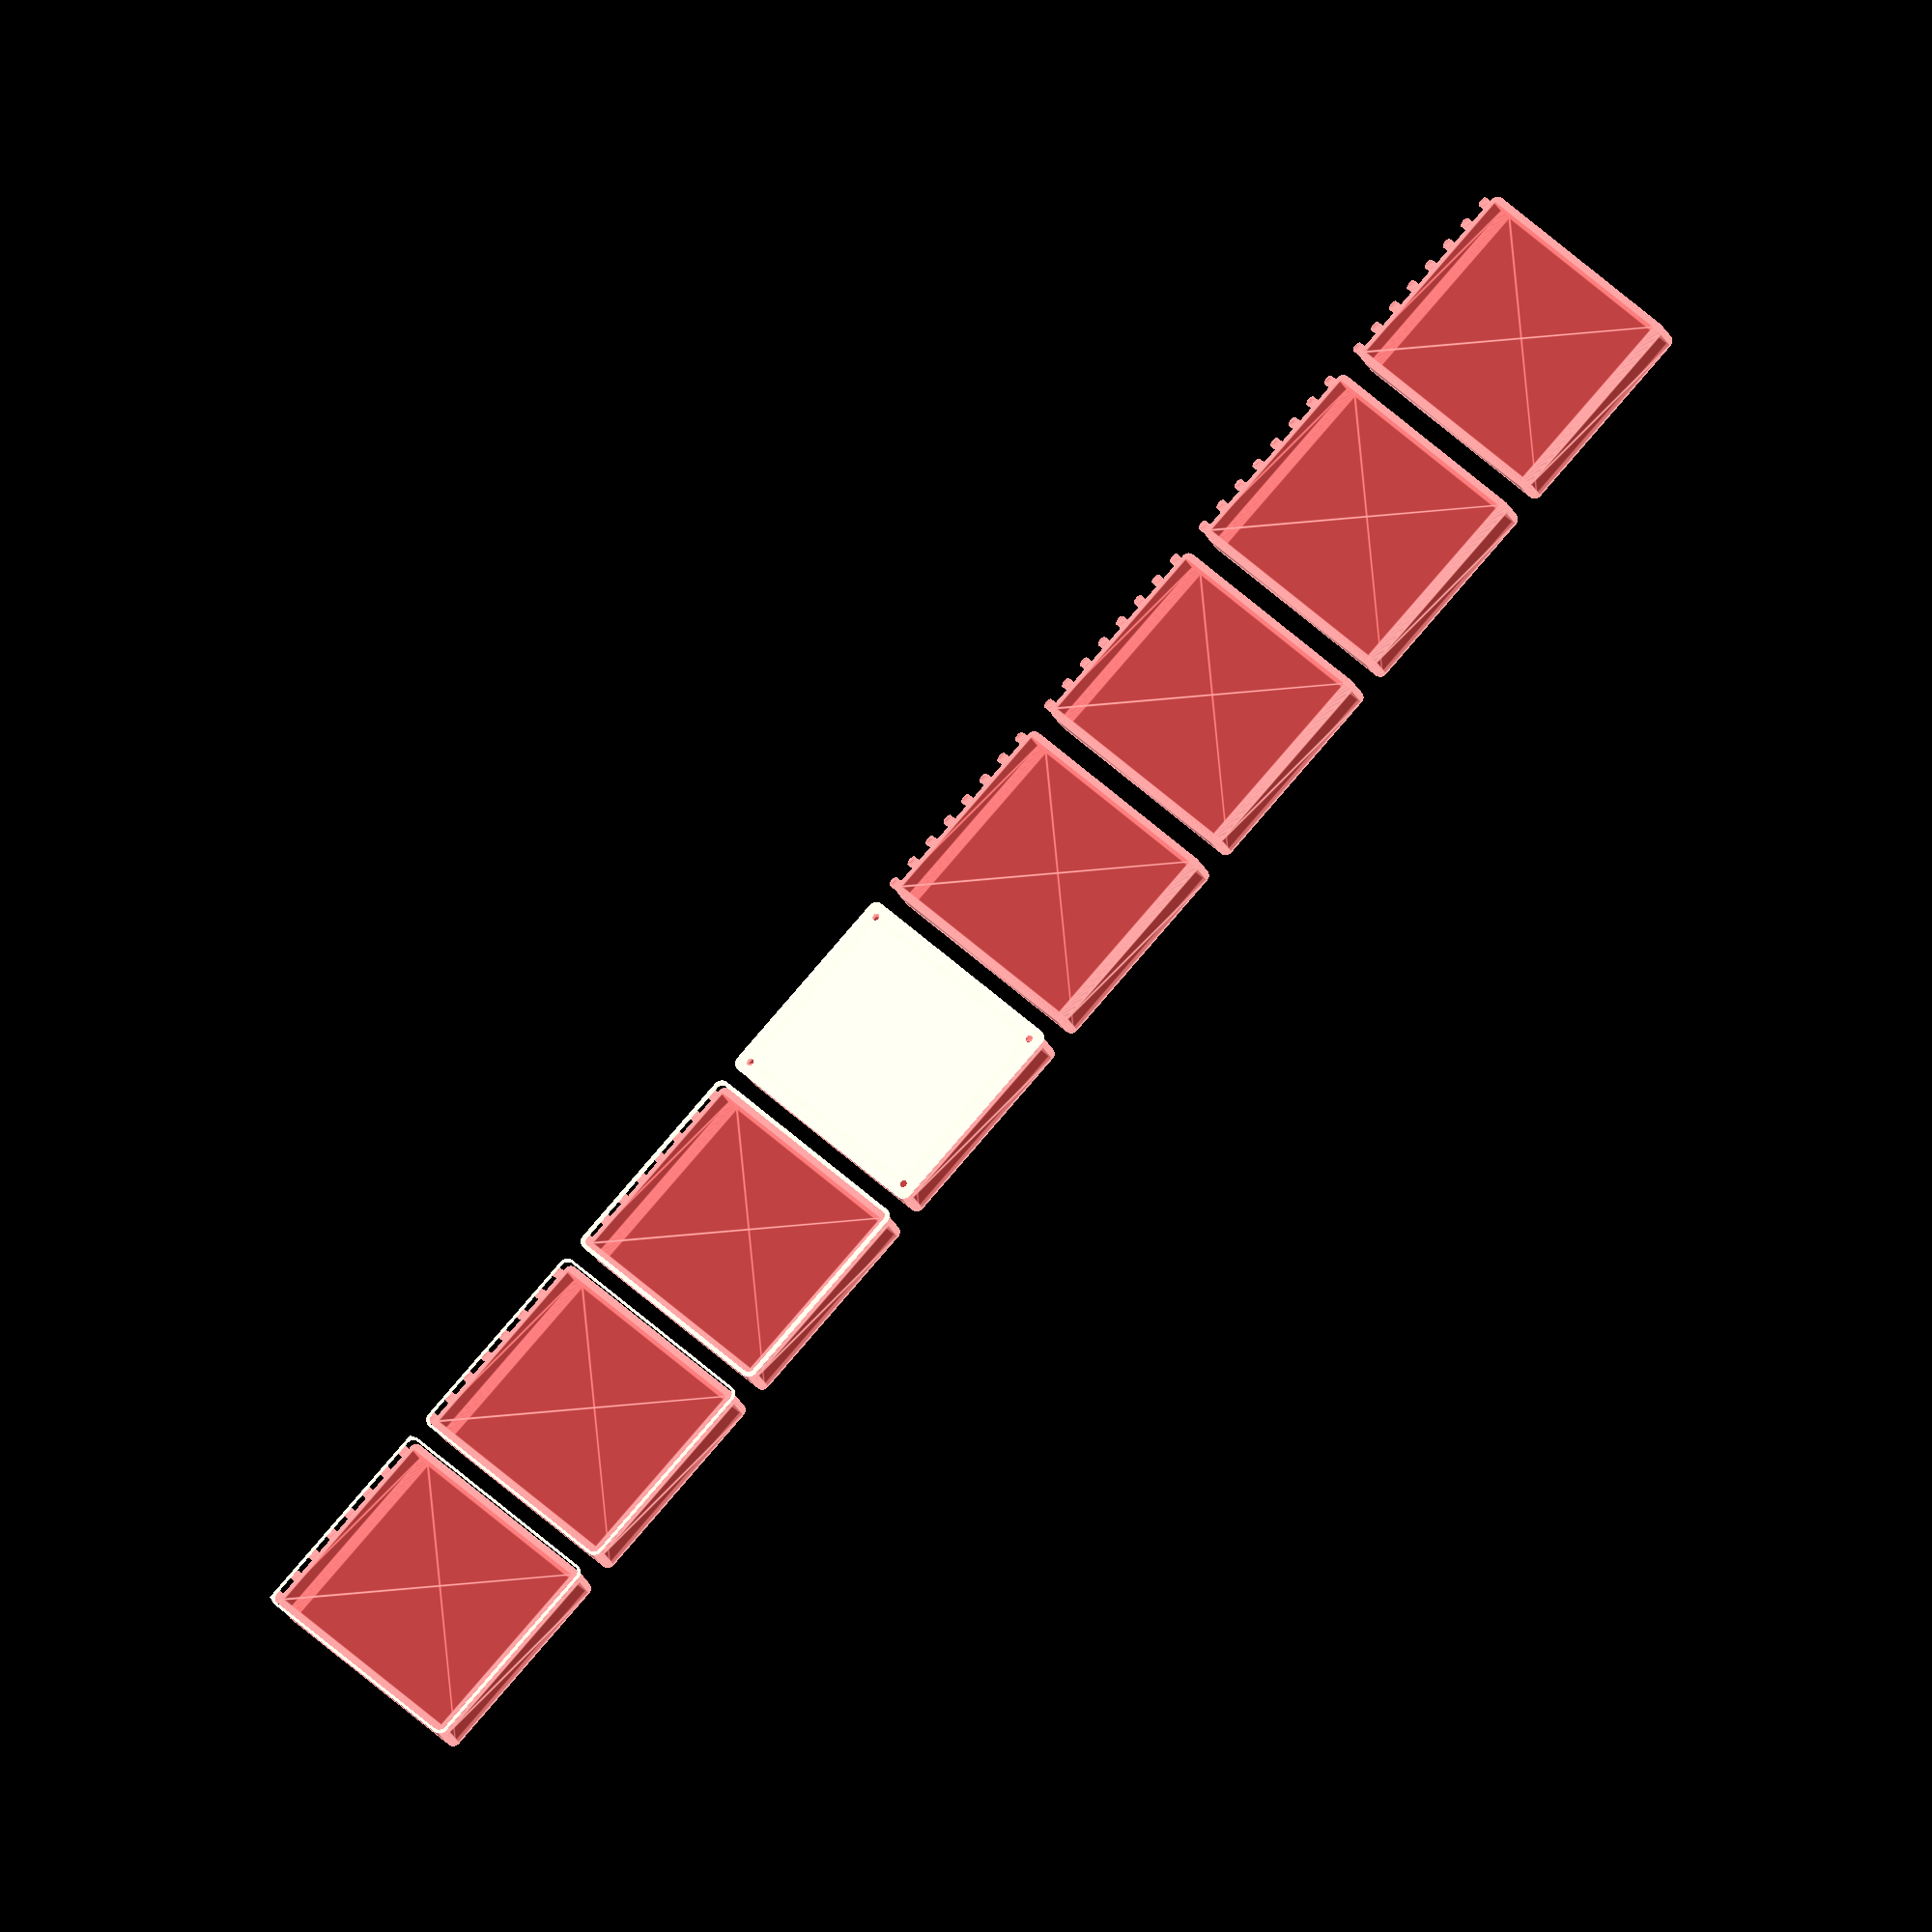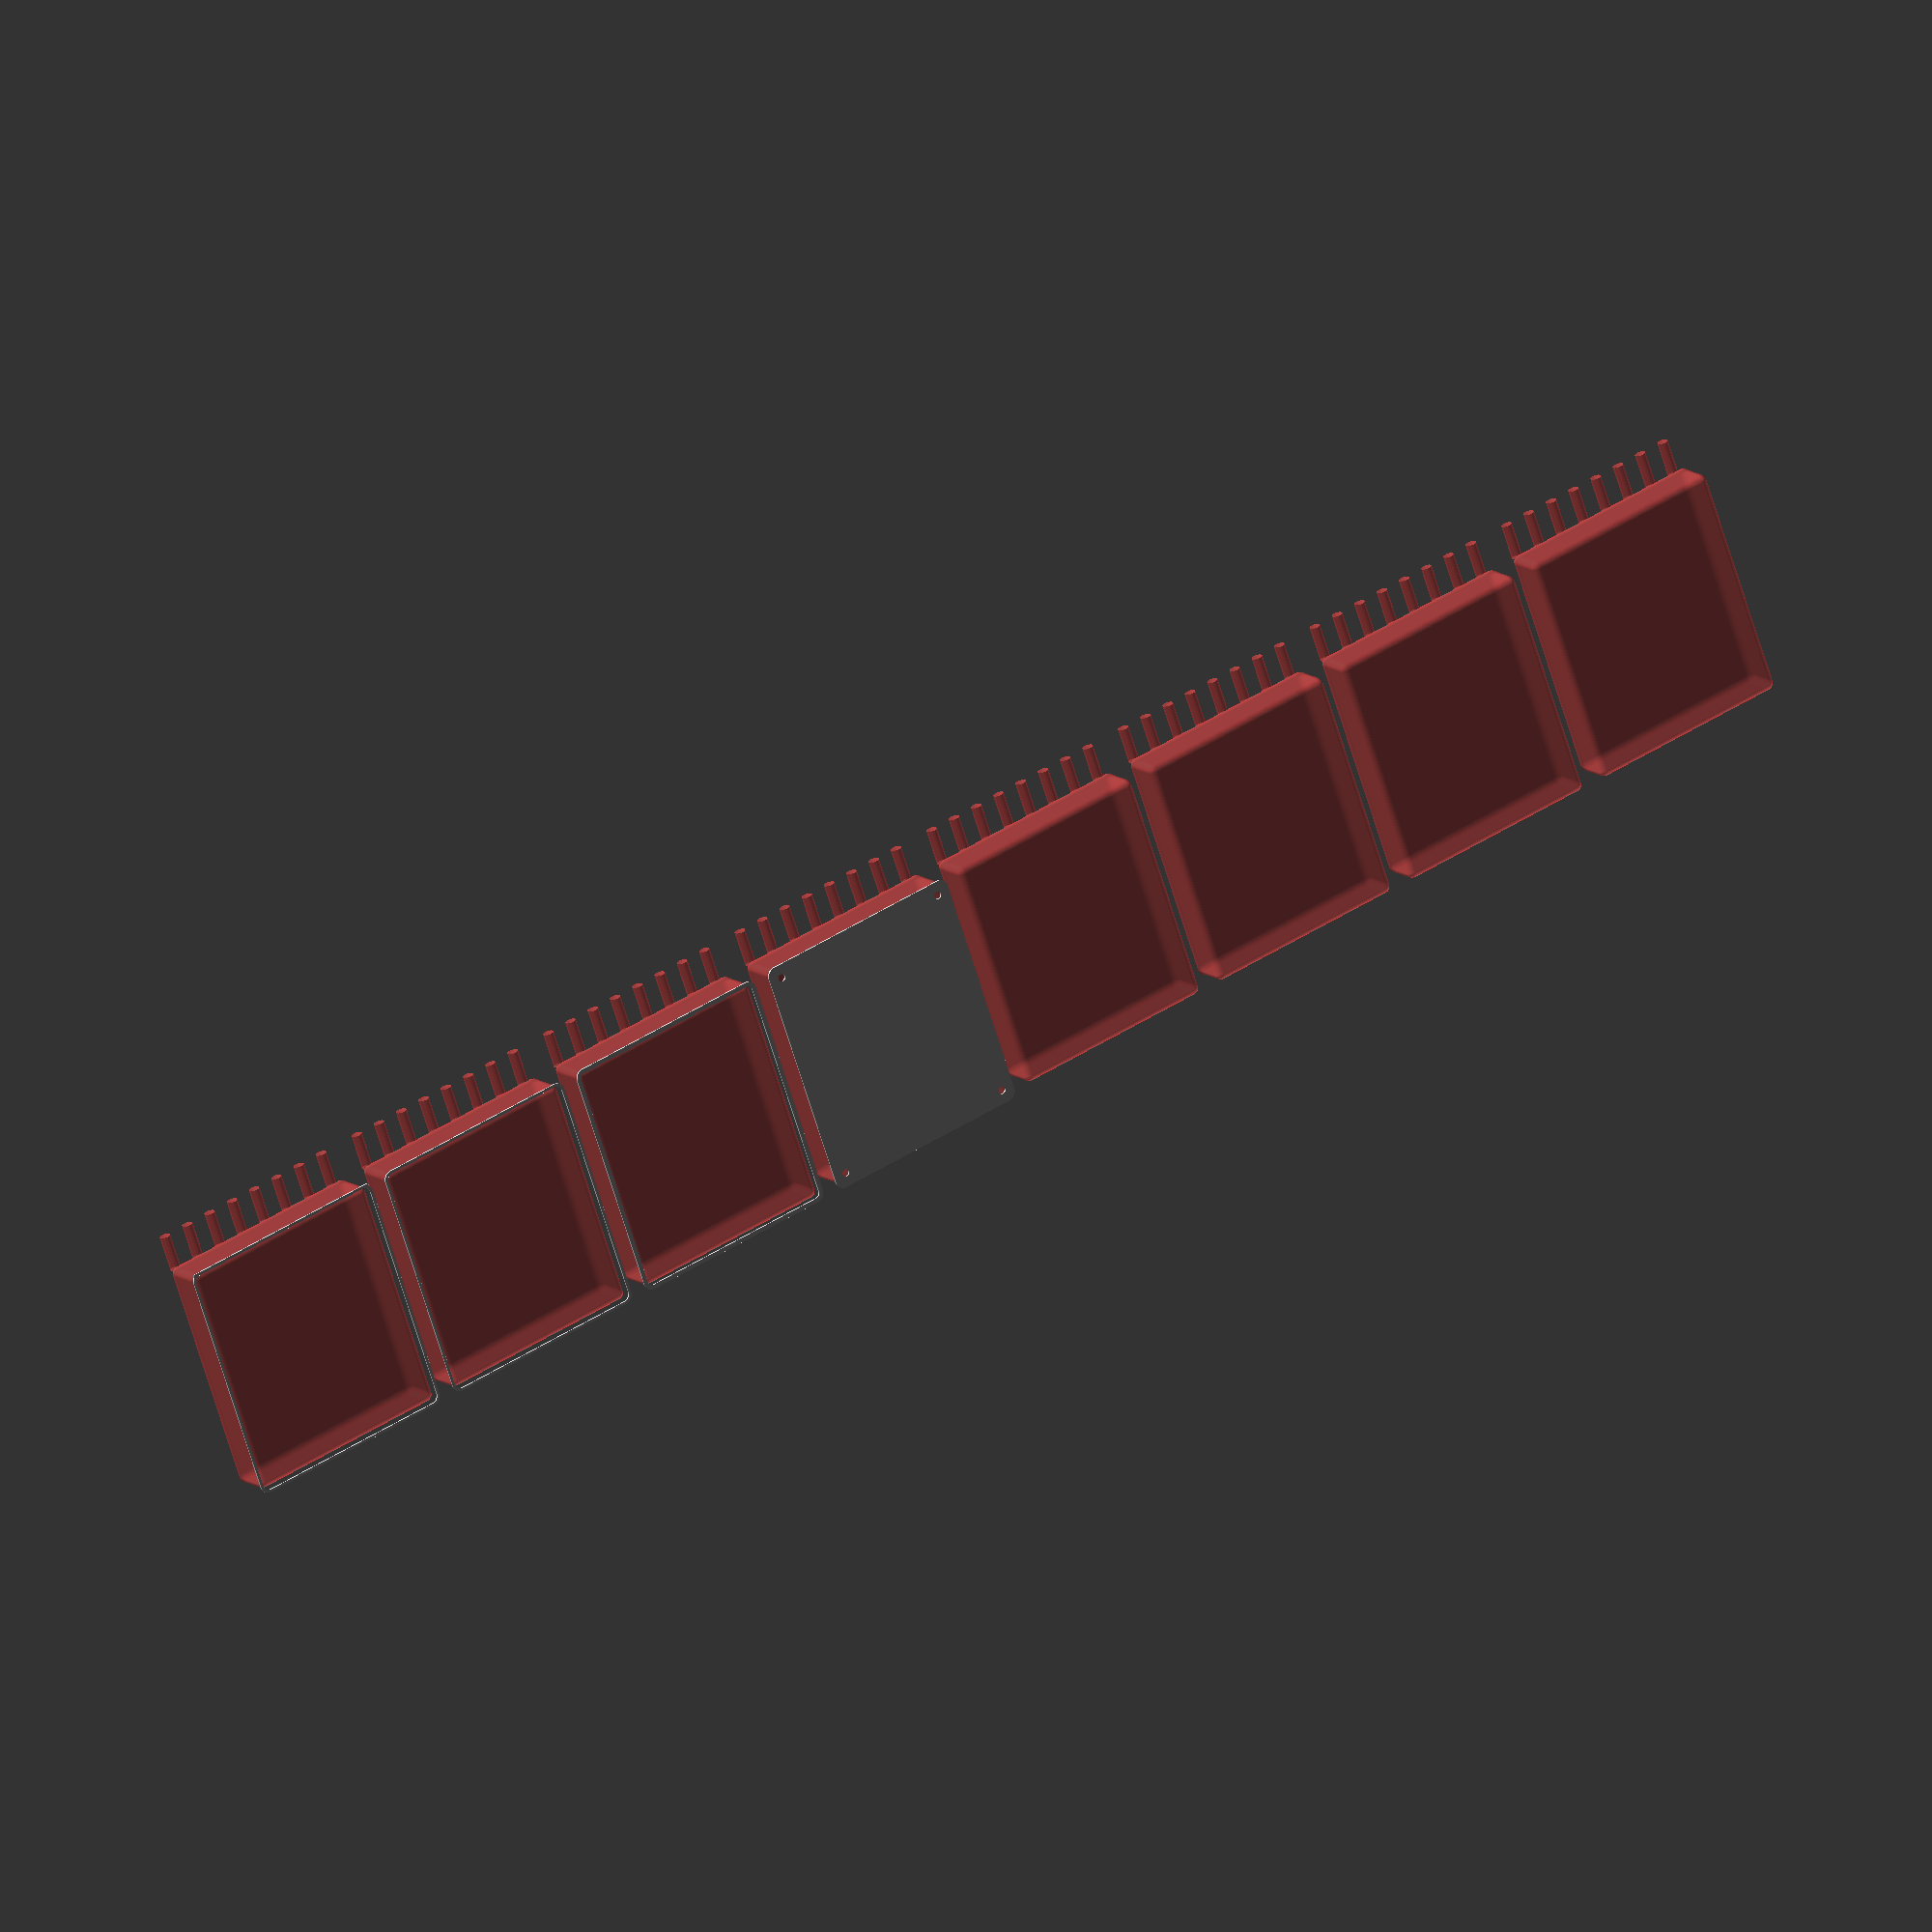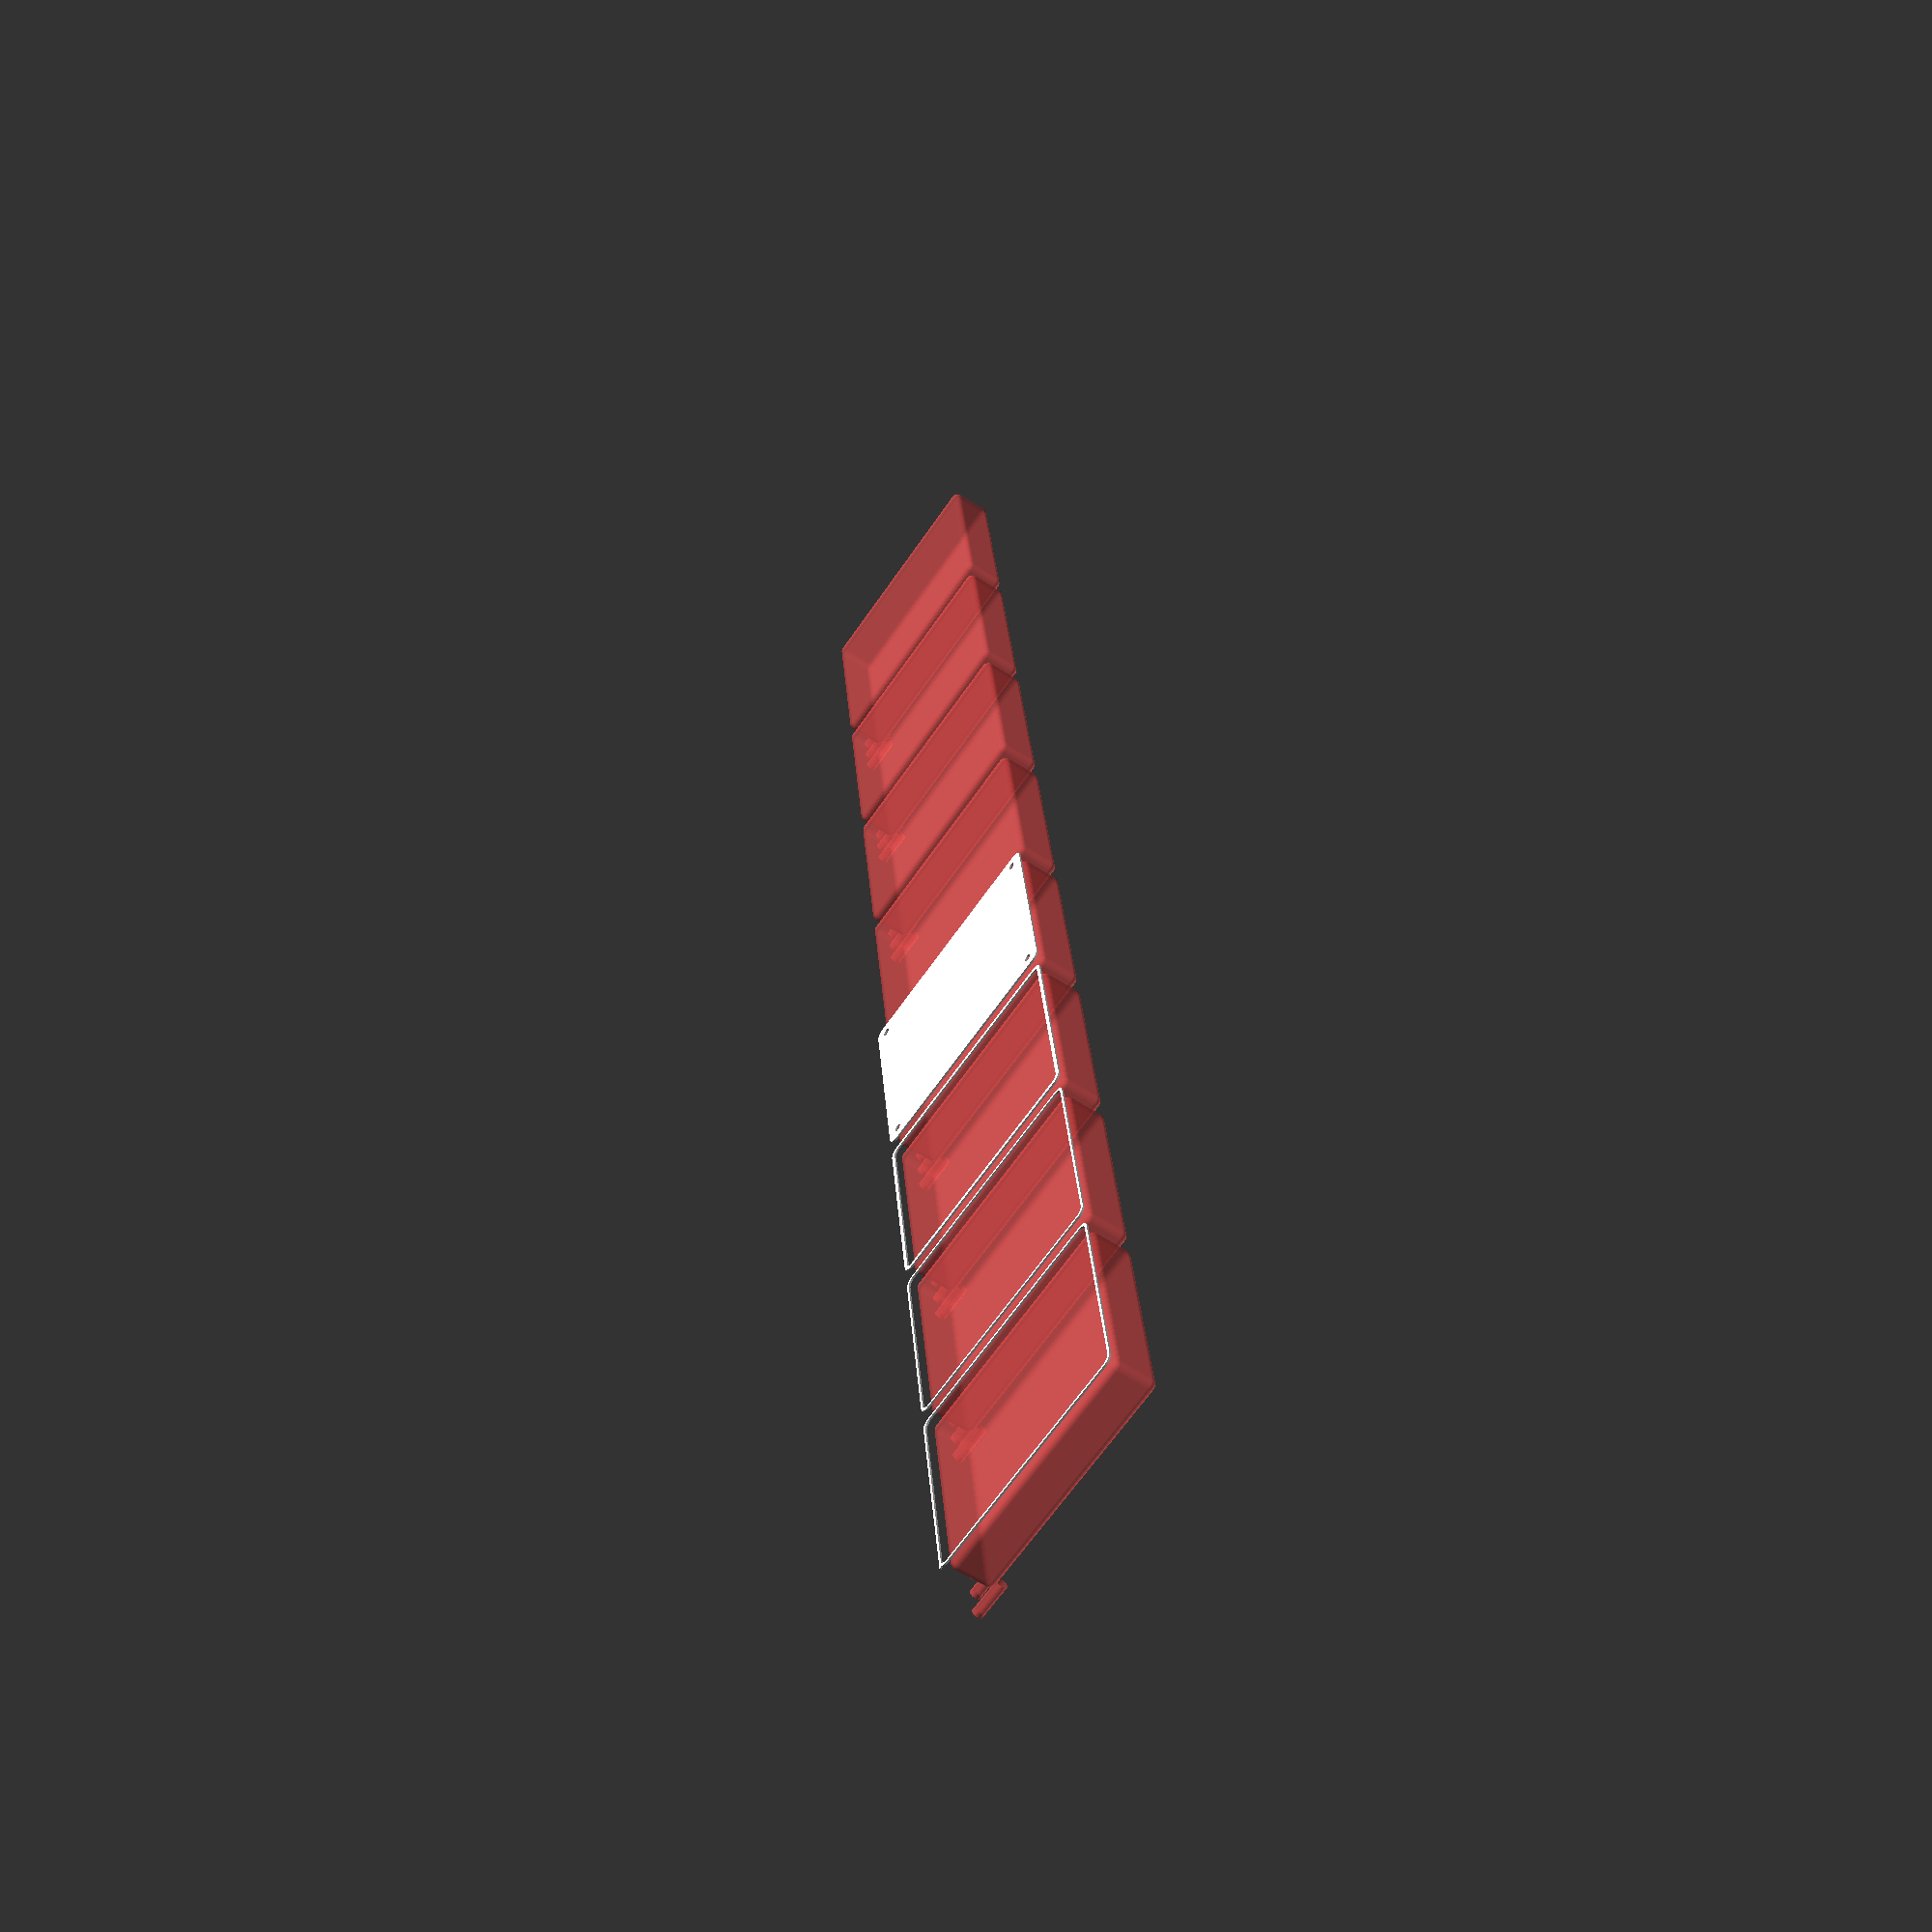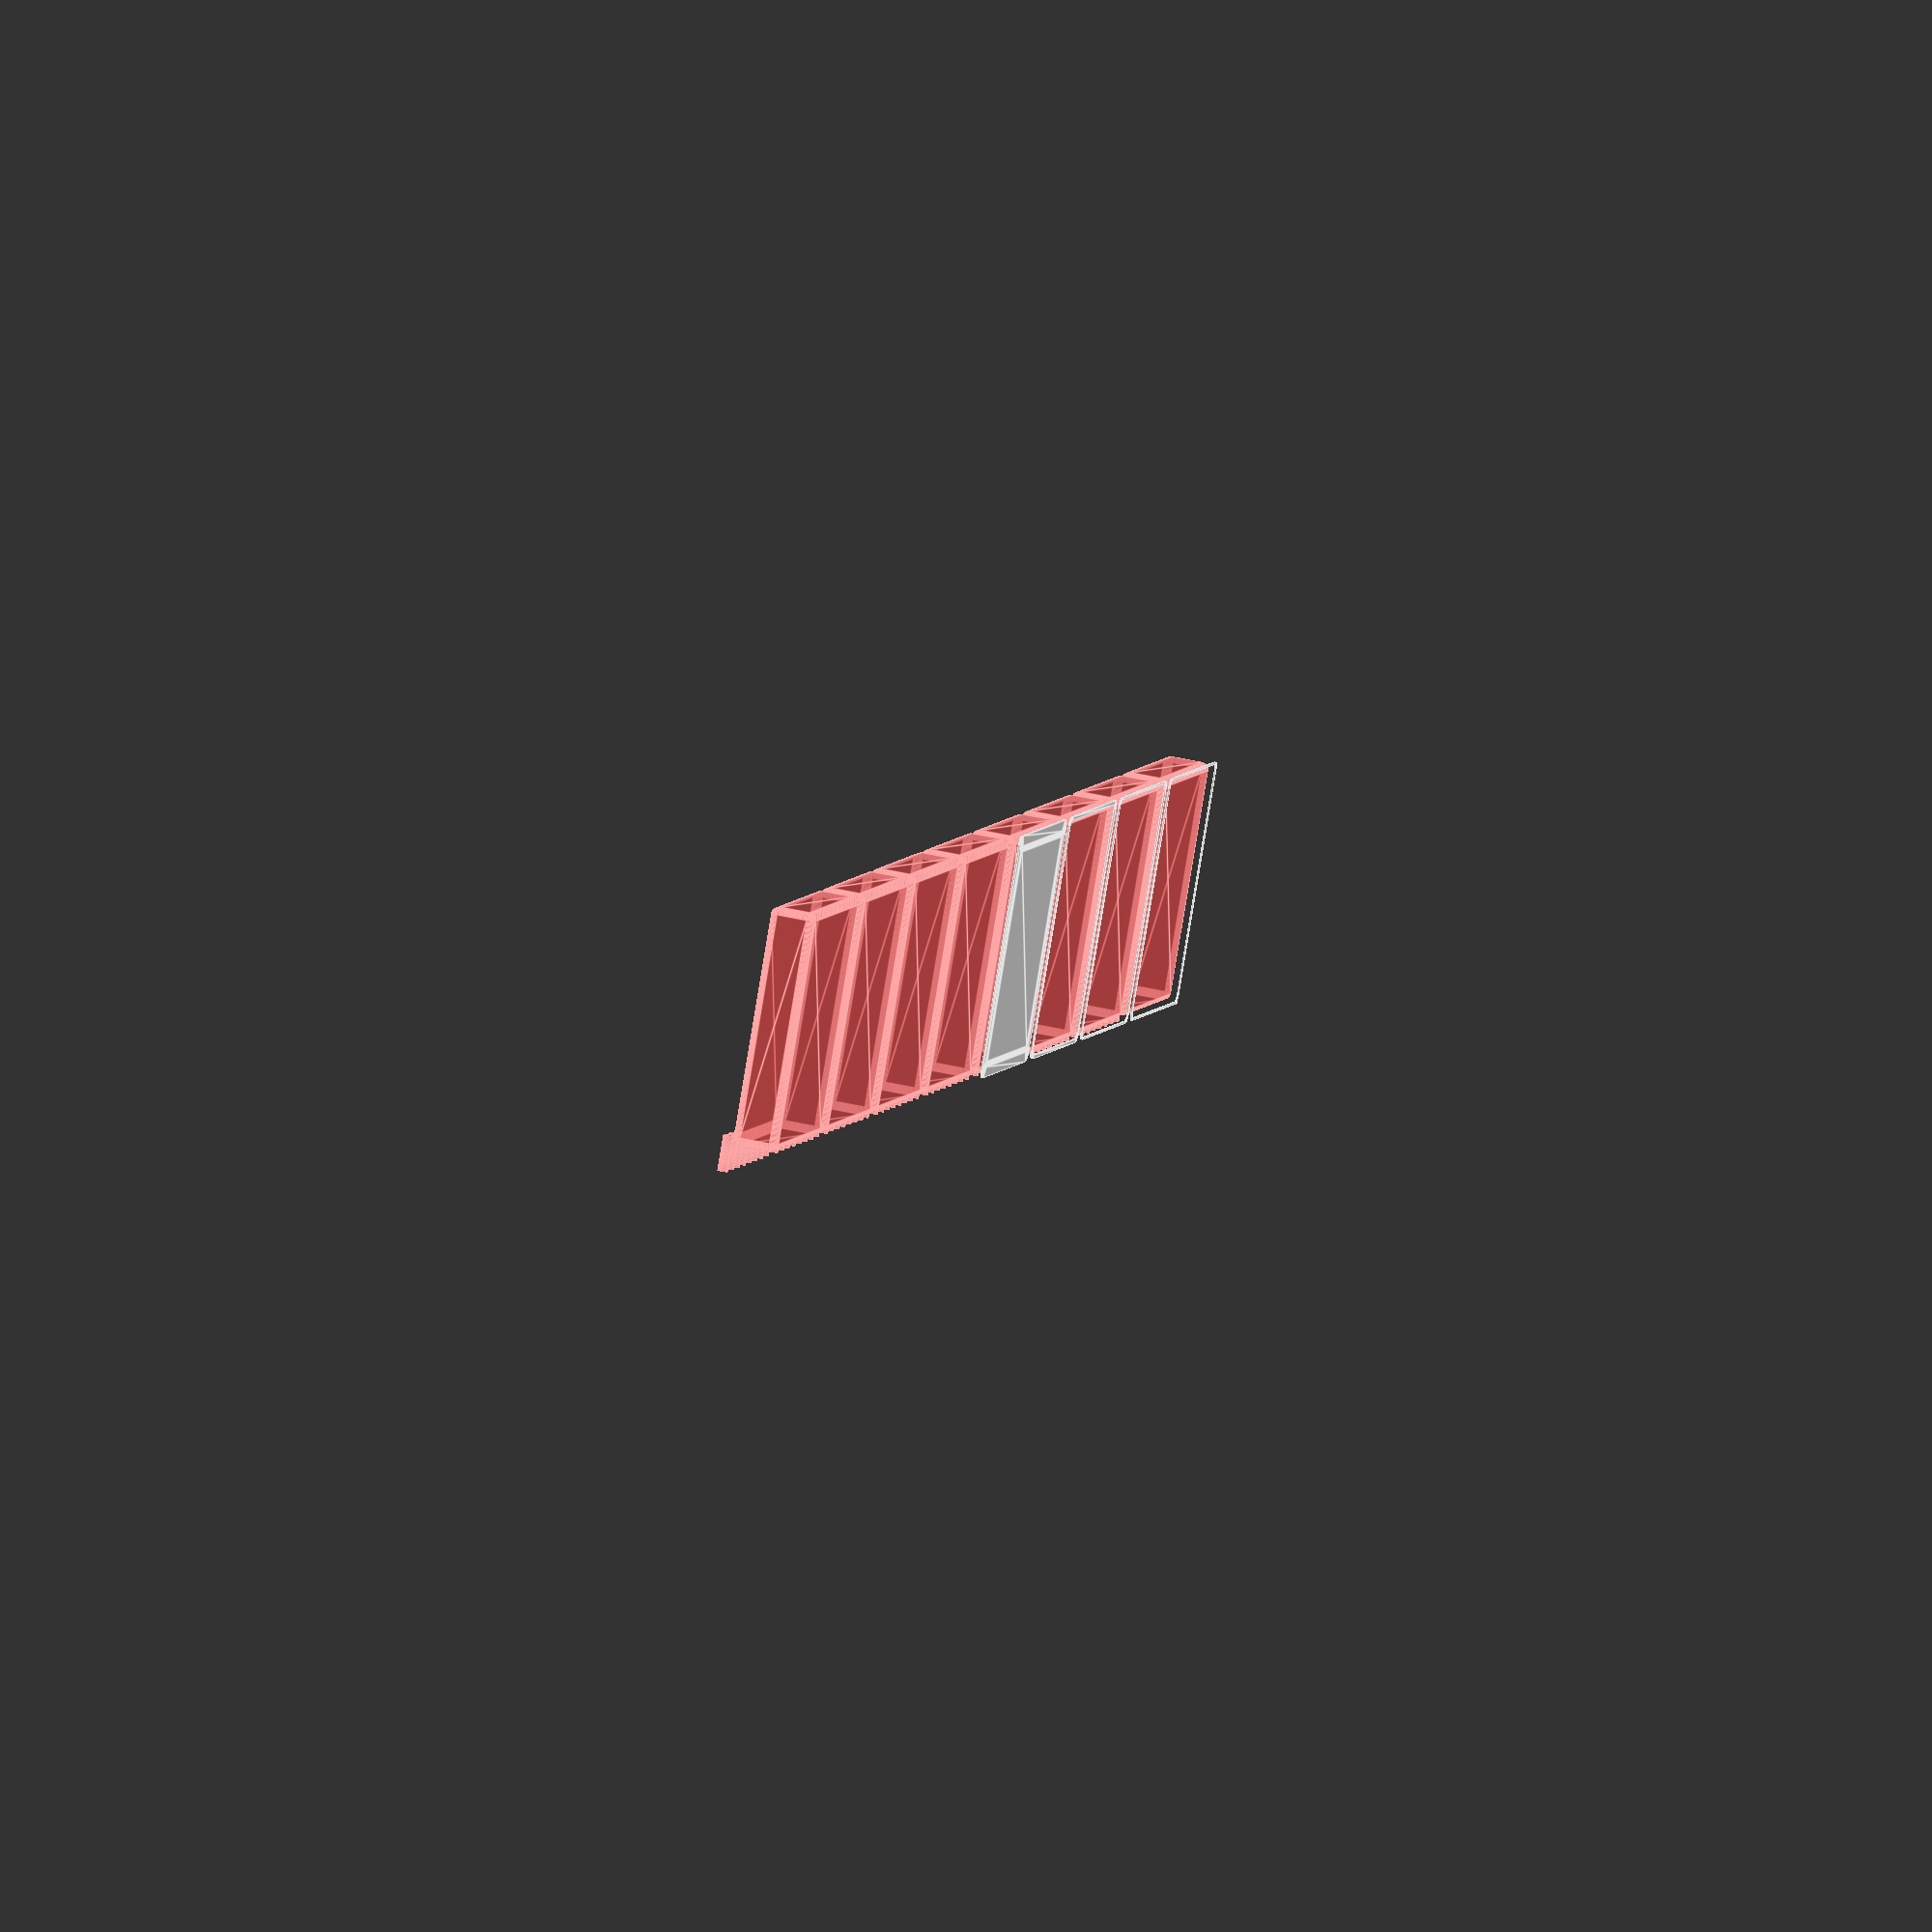
<openscad>
$fn = 50;


union() {
	translate(v = [0, 0, 0]) {
		projection() {
			intersection() {
				translate(v = [-500, -500, -10.5000000000]) {
					cube(size = [1000, 1000, 0.1000000000]);
				}
				difference() {
					union() {
						hull() {
							translate(v = [-62.5000000000, 55.0000000000, 0]) {
								cylinder(h = 24, r = 5);
							}
							translate(v = [62.5000000000, 55.0000000000, 0]) {
								cylinder(h = 24, r = 5);
							}
							translate(v = [-62.5000000000, -55.0000000000, 0]) {
								cylinder(h = 24, r = 5);
							}
							translate(v = [62.5000000000, -55.0000000000, 0]) {
								cylinder(h = 24, r = 5);
							}
						}
						translate(v = [-64.5000000000, 0, 24]) {
							rotate(a = [0, 90, 0]) {
								hull() {
									translate(v = [-10.0000000000, 55.0000000000, 0]) {
										rotate(a = [0, 90, 0]) {
											rotate(a = [0, 90, 0]) {
												cylinder(h = 3, r = 5);
											}
										}
									}
									translate(v = [10.0000000000, 55.0000000000, 0]) {
										rotate(a = [0, 90, 0]) {
											rotate(a = [0, 90, 0]) {
												cylinder(h = 3, r = 5);
											}
										}
									}
									translate(v = [-10.0000000000, -55.0000000000, 0]) {
										rotate(a = [0, 90, 0]) {
											rotate(a = [0, 90, 0]) {
												cylinder(h = 3, r = 5);
											}
										}
									}
									translate(v = [10.0000000000, -55.0000000000, 0]) {
										rotate(a = [0, 90, 0]) {
											rotate(a = [0, 90, 0]) {
												cylinder(h = 3, r = 5);
											}
										}
									}
								}
							}
						}
					}
					union() {
						translate(v = [-60.0000000000, -52.5000000000, 2]) {
							rotate(a = [0, 0, 0]) {
								difference() {
									union() {
										translate(v = [0, 0, -1.7000000000]) {
											cylinder(h = 1.7000000000, r1 = 1.5000000000, r2 = 2.4000000000);
										}
										cylinder(h = 250, r = 2.4000000000);
										translate(v = [0, 0, -6.0000000000]) {
											cylinder(h = 6, r = 1.5000000000);
										}
										translate(v = [0, 0, -6.0000000000]) {
											cylinder(h = 6, r = 1.8000000000);
										}
										translate(v = [0, 0, -6.0000000000]) {
											cylinder(h = 6, r = 1.5000000000);
										}
									}
									union();
								}
							}
						}
						translate(v = [60.0000000000, -52.5000000000, 2]) {
							rotate(a = [0, 0, 0]) {
								difference() {
									union() {
										translate(v = [0, 0, -1.7000000000]) {
											cylinder(h = 1.7000000000, r1 = 1.5000000000, r2 = 2.4000000000);
										}
										cylinder(h = 250, r = 2.4000000000);
										translate(v = [0, 0, -6.0000000000]) {
											cylinder(h = 6, r = 1.5000000000);
										}
										translate(v = [0, 0, -6.0000000000]) {
											cylinder(h = 6, r = 1.8000000000);
										}
										translate(v = [0, 0, -6.0000000000]) {
											cylinder(h = 6, r = 1.5000000000);
										}
									}
									union();
								}
							}
						}
						translate(v = [-60.0000000000, 52.5000000000, 2]) {
							rotate(a = [0, 0, 0]) {
								difference() {
									union() {
										translate(v = [0, 0, -1.7000000000]) {
											cylinder(h = 1.7000000000, r1 = 1.5000000000, r2 = 2.4000000000);
										}
										cylinder(h = 250, r = 2.4000000000);
										translate(v = [0, 0, -6.0000000000]) {
											cylinder(h = 6, r = 1.5000000000);
										}
										translate(v = [0, 0, -6.0000000000]) {
											cylinder(h = 6, r = 1.8000000000);
										}
										translate(v = [0, 0, -6.0000000000]) {
											cylinder(h = 6, r = 1.5000000000);
										}
									}
									union();
								}
							}
						}
						translate(v = [60.0000000000, 52.5000000000, 2]) {
							rotate(a = [0, 0, 0]) {
								difference() {
									union() {
										translate(v = [0, 0, -1.7000000000]) {
											cylinder(h = 1.7000000000, r1 = 1.5000000000, r2 = 2.4000000000);
										}
										cylinder(h = 250, r = 2.4000000000);
										translate(v = [0, 0, -6.0000000000]) {
											cylinder(h = 6, r = 1.5000000000);
										}
										translate(v = [0, 0, -6.0000000000]) {
											cylinder(h = 6, r = 1.8000000000);
										}
										translate(v = [0, 0, -6.0000000000]) {
											cylinder(h = 6, r = 1.5000000000);
										}
									}
									union();
								}
							}
						}
						translate(v = [0, 0, 3]) {
							#hull() {
								union() {
									translate(v = [-62.0000000000, 54.5000000000, 4]) {
										cylinder(h = 17, r = 4);
									}
									translate(v = [-62.0000000000, 54.5000000000, 4]) {
										sphere(r = 4);
									}
									translate(v = [-62.0000000000, 54.5000000000, 21]) {
										sphere(r = 4);
									}
								}
								union() {
									translate(v = [62.0000000000, 54.5000000000, 4]) {
										cylinder(h = 17, r = 4);
									}
									translate(v = [62.0000000000, 54.5000000000, 4]) {
										sphere(r = 4);
									}
									translate(v = [62.0000000000, 54.5000000000, 21]) {
										sphere(r = 4);
									}
								}
								union() {
									translate(v = [-62.0000000000, -54.5000000000, 4]) {
										cylinder(h = 17, r = 4);
									}
									translate(v = [-62.0000000000, -54.5000000000, 4]) {
										sphere(r = 4);
									}
									translate(v = [-62.0000000000, -54.5000000000, 21]) {
										sphere(r = 4);
									}
								}
								union() {
									translate(v = [62.0000000000, -54.5000000000, 4]) {
										cylinder(h = 17, r = 4);
									}
									translate(v = [62.0000000000, -54.5000000000, 4]) {
										sphere(r = 4);
									}
									translate(v = [62.0000000000, -54.5000000000, 21]) {
										sphere(r = 4);
									}
								}
							}
						}
						#translate(v = [-82.5000000000, -52.5000000000, 31.5000000000]) {
							rotate(a = [0, 90, 0]) {
								cylinder(h = 20, r = 3.0000000000);
							}
						}
						#translate(v = [-82.5000000000, -37.5000000000, 31.5000000000]) {
							rotate(a = [0, 90, 0]) {
								cylinder(h = 20, r = 3.0000000000);
							}
						}
						#translate(v = [-82.5000000000, -22.5000000000, 31.5000000000]) {
							rotate(a = [0, 90, 0]) {
								cylinder(h = 20, r = 3.0000000000);
							}
						}
						#translate(v = [-82.5000000000, -7.5000000000, 31.5000000000]) {
							rotate(a = [0, 90, 0]) {
								cylinder(h = 20, r = 3.0000000000);
							}
						}
						#translate(v = [-82.5000000000, 7.5000000000, 31.5000000000]) {
							rotate(a = [0, 90, 0]) {
								cylinder(h = 20, r = 3.0000000000);
							}
						}
						#translate(v = [-82.5000000000, 22.5000000000, 31.5000000000]) {
							rotate(a = [0, 90, 0]) {
								cylinder(h = 20, r = 3.0000000000);
							}
						}
						#translate(v = [-82.5000000000, 37.5000000000, 31.5000000000]) {
							rotate(a = [0, 90, 0]) {
								cylinder(h = 20, r = 3.0000000000);
							}
						}
						#translate(v = [-82.5000000000, 52.5000000000, 31.5000000000]) {
							rotate(a = [0, 90, 0]) {
								cylinder(h = 20, r = 3.0000000000);
							}
						}
					}
				}
			}
		}
	}
	translate(v = [0, 129, 0]) {
		projection() {
			intersection() {
				translate(v = [-500, -500, -7.5000000000]) {
					cube(size = [1000, 1000, 0.1000000000]);
				}
				difference() {
					union() {
						hull() {
							translate(v = [-62.5000000000, 55.0000000000, 0]) {
								cylinder(h = 24, r = 5);
							}
							translate(v = [62.5000000000, 55.0000000000, 0]) {
								cylinder(h = 24, r = 5);
							}
							translate(v = [-62.5000000000, -55.0000000000, 0]) {
								cylinder(h = 24, r = 5);
							}
							translate(v = [62.5000000000, -55.0000000000, 0]) {
								cylinder(h = 24, r = 5);
							}
						}
						translate(v = [-64.5000000000, 0, 24]) {
							rotate(a = [0, 90, 0]) {
								hull() {
									translate(v = [-10.0000000000, 55.0000000000, 0]) {
										rotate(a = [0, 90, 0]) {
											rotate(a = [0, 90, 0]) {
												cylinder(h = 3, r = 5);
											}
										}
									}
									translate(v = [10.0000000000, 55.0000000000, 0]) {
										rotate(a = [0, 90, 0]) {
											rotate(a = [0, 90, 0]) {
												cylinder(h = 3, r = 5);
											}
										}
									}
									translate(v = [-10.0000000000, -55.0000000000, 0]) {
										rotate(a = [0, 90, 0]) {
											rotate(a = [0, 90, 0]) {
												cylinder(h = 3, r = 5);
											}
										}
									}
									translate(v = [10.0000000000, -55.0000000000, 0]) {
										rotate(a = [0, 90, 0]) {
											rotate(a = [0, 90, 0]) {
												cylinder(h = 3, r = 5);
											}
										}
									}
								}
							}
						}
					}
					union() {
						translate(v = [-60.0000000000, -52.5000000000, 2]) {
							rotate(a = [0, 0, 0]) {
								difference() {
									union() {
										translate(v = [0, 0, -1.7000000000]) {
											cylinder(h = 1.7000000000, r1 = 1.5000000000, r2 = 2.4000000000);
										}
										cylinder(h = 250, r = 2.4000000000);
										translate(v = [0, 0, -6.0000000000]) {
											cylinder(h = 6, r = 1.5000000000);
										}
										translate(v = [0, 0, -6.0000000000]) {
											cylinder(h = 6, r = 1.8000000000);
										}
										translate(v = [0, 0, -6.0000000000]) {
											cylinder(h = 6, r = 1.5000000000);
										}
									}
									union();
								}
							}
						}
						translate(v = [60.0000000000, -52.5000000000, 2]) {
							rotate(a = [0, 0, 0]) {
								difference() {
									union() {
										translate(v = [0, 0, -1.7000000000]) {
											cylinder(h = 1.7000000000, r1 = 1.5000000000, r2 = 2.4000000000);
										}
										cylinder(h = 250, r = 2.4000000000);
										translate(v = [0, 0, -6.0000000000]) {
											cylinder(h = 6, r = 1.5000000000);
										}
										translate(v = [0, 0, -6.0000000000]) {
											cylinder(h = 6, r = 1.8000000000);
										}
										translate(v = [0, 0, -6.0000000000]) {
											cylinder(h = 6, r = 1.5000000000);
										}
									}
									union();
								}
							}
						}
						translate(v = [-60.0000000000, 52.5000000000, 2]) {
							rotate(a = [0, 0, 0]) {
								difference() {
									union() {
										translate(v = [0, 0, -1.7000000000]) {
											cylinder(h = 1.7000000000, r1 = 1.5000000000, r2 = 2.4000000000);
										}
										cylinder(h = 250, r = 2.4000000000);
										translate(v = [0, 0, -6.0000000000]) {
											cylinder(h = 6, r = 1.5000000000);
										}
										translate(v = [0, 0, -6.0000000000]) {
											cylinder(h = 6, r = 1.8000000000);
										}
										translate(v = [0, 0, -6.0000000000]) {
											cylinder(h = 6, r = 1.5000000000);
										}
									}
									union();
								}
							}
						}
						translate(v = [60.0000000000, 52.5000000000, 2]) {
							rotate(a = [0, 0, 0]) {
								difference() {
									union() {
										translate(v = [0, 0, -1.7000000000]) {
											cylinder(h = 1.7000000000, r1 = 1.5000000000, r2 = 2.4000000000);
										}
										cylinder(h = 250, r = 2.4000000000);
										translate(v = [0, 0, -6.0000000000]) {
											cylinder(h = 6, r = 1.5000000000);
										}
										translate(v = [0, 0, -6.0000000000]) {
											cylinder(h = 6, r = 1.8000000000);
										}
										translate(v = [0, 0, -6.0000000000]) {
											cylinder(h = 6, r = 1.5000000000);
										}
									}
									union();
								}
							}
						}
						translate(v = [0, 0, 3]) {
							#hull() {
								union() {
									translate(v = [-62.0000000000, 54.5000000000, 4]) {
										cylinder(h = 17, r = 4);
									}
									translate(v = [-62.0000000000, 54.5000000000, 4]) {
										sphere(r = 4);
									}
									translate(v = [-62.0000000000, 54.5000000000, 21]) {
										sphere(r = 4);
									}
								}
								union() {
									translate(v = [62.0000000000, 54.5000000000, 4]) {
										cylinder(h = 17, r = 4);
									}
									translate(v = [62.0000000000, 54.5000000000, 4]) {
										sphere(r = 4);
									}
									translate(v = [62.0000000000, 54.5000000000, 21]) {
										sphere(r = 4);
									}
								}
								union() {
									translate(v = [-62.0000000000, -54.5000000000, 4]) {
										cylinder(h = 17, r = 4);
									}
									translate(v = [-62.0000000000, -54.5000000000, 4]) {
										sphere(r = 4);
									}
									translate(v = [-62.0000000000, -54.5000000000, 21]) {
										sphere(r = 4);
									}
								}
								union() {
									translate(v = [62.0000000000, -54.5000000000, 4]) {
										cylinder(h = 17, r = 4);
									}
									translate(v = [62.0000000000, -54.5000000000, 4]) {
										sphere(r = 4);
									}
									translate(v = [62.0000000000, -54.5000000000, 21]) {
										sphere(r = 4);
									}
								}
							}
						}
						#translate(v = [-82.5000000000, -52.5000000000, 31.5000000000]) {
							rotate(a = [0, 90, 0]) {
								cylinder(h = 20, r = 3.0000000000);
							}
						}
						#translate(v = [-82.5000000000, -37.5000000000, 31.5000000000]) {
							rotate(a = [0, 90, 0]) {
								cylinder(h = 20, r = 3.0000000000);
							}
						}
						#translate(v = [-82.5000000000, -22.5000000000, 31.5000000000]) {
							rotate(a = [0, 90, 0]) {
								cylinder(h = 20, r = 3.0000000000);
							}
						}
						#translate(v = [-82.5000000000, -7.5000000000, 31.5000000000]) {
							rotate(a = [0, 90, 0]) {
								cylinder(h = 20, r = 3.0000000000);
							}
						}
						#translate(v = [-82.5000000000, 7.5000000000, 31.5000000000]) {
							rotate(a = [0, 90, 0]) {
								cylinder(h = 20, r = 3.0000000000);
							}
						}
						#translate(v = [-82.5000000000, 22.5000000000, 31.5000000000]) {
							rotate(a = [0, 90, 0]) {
								cylinder(h = 20, r = 3.0000000000);
							}
						}
						#translate(v = [-82.5000000000, 37.5000000000, 31.5000000000]) {
							rotate(a = [0, 90, 0]) {
								cylinder(h = 20, r = 3.0000000000);
							}
						}
						#translate(v = [-82.5000000000, 52.5000000000, 31.5000000000]) {
							rotate(a = [0, 90, 0]) {
								cylinder(h = 20, r = 3.0000000000);
							}
						}
					}
				}
			}
		}
	}
	translate(v = [0, 258, 0]) {
		projection() {
			intersection() {
				translate(v = [-500, -500, -4.5000000000]) {
					cube(size = [1000, 1000, 0.1000000000]);
				}
				difference() {
					union() {
						hull() {
							translate(v = [-62.5000000000, 55.0000000000, 0]) {
								cylinder(h = 24, r = 5);
							}
							translate(v = [62.5000000000, 55.0000000000, 0]) {
								cylinder(h = 24, r = 5);
							}
							translate(v = [-62.5000000000, -55.0000000000, 0]) {
								cylinder(h = 24, r = 5);
							}
							translate(v = [62.5000000000, -55.0000000000, 0]) {
								cylinder(h = 24, r = 5);
							}
						}
						translate(v = [-64.5000000000, 0, 24]) {
							rotate(a = [0, 90, 0]) {
								hull() {
									translate(v = [-10.0000000000, 55.0000000000, 0]) {
										rotate(a = [0, 90, 0]) {
											rotate(a = [0, 90, 0]) {
												cylinder(h = 3, r = 5);
											}
										}
									}
									translate(v = [10.0000000000, 55.0000000000, 0]) {
										rotate(a = [0, 90, 0]) {
											rotate(a = [0, 90, 0]) {
												cylinder(h = 3, r = 5);
											}
										}
									}
									translate(v = [-10.0000000000, -55.0000000000, 0]) {
										rotate(a = [0, 90, 0]) {
											rotate(a = [0, 90, 0]) {
												cylinder(h = 3, r = 5);
											}
										}
									}
									translate(v = [10.0000000000, -55.0000000000, 0]) {
										rotate(a = [0, 90, 0]) {
											rotate(a = [0, 90, 0]) {
												cylinder(h = 3, r = 5);
											}
										}
									}
								}
							}
						}
					}
					union() {
						translate(v = [-60.0000000000, -52.5000000000, 2]) {
							rotate(a = [0, 0, 0]) {
								difference() {
									union() {
										translate(v = [0, 0, -1.7000000000]) {
											cylinder(h = 1.7000000000, r1 = 1.5000000000, r2 = 2.4000000000);
										}
										cylinder(h = 250, r = 2.4000000000);
										translate(v = [0, 0, -6.0000000000]) {
											cylinder(h = 6, r = 1.5000000000);
										}
										translate(v = [0, 0, -6.0000000000]) {
											cylinder(h = 6, r = 1.8000000000);
										}
										translate(v = [0, 0, -6.0000000000]) {
											cylinder(h = 6, r = 1.5000000000);
										}
									}
									union();
								}
							}
						}
						translate(v = [60.0000000000, -52.5000000000, 2]) {
							rotate(a = [0, 0, 0]) {
								difference() {
									union() {
										translate(v = [0, 0, -1.7000000000]) {
											cylinder(h = 1.7000000000, r1 = 1.5000000000, r2 = 2.4000000000);
										}
										cylinder(h = 250, r = 2.4000000000);
										translate(v = [0, 0, -6.0000000000]) {
											cylinder(h = 6, r = 1.5000000000);
										}
										translate(v = [0, 0, -6.0000000000]) {
											cylinder(h = 6, r = 1.8000000000);
										}
										translate(v = [0, 0, -6.0000000000]) {
											cylinder(h = 6, r = 1.5000000000);
										}
									}
									union();
								}
							}
						}
						translate(v = [-60.0000000000, 52.5000000000, 2]) {
							rotate(a = [0, 0, 0]) {
								difference() {
									union() {
										translate(v = [0, 0, -1.7000000000]) {
											cylinder(h = 1.7000000000, r1 = 1.5000000000, r2 = 2.4000000000);
										}
										cylinder(h = 250, r = 2.4000000000);
										translate(v = [0, 0, -6.0000000000]) {
											cylinder(h = 6, r = 1.5000000000);
										}
										translate(v = [0, 0, -6.0000000000]) {
											cylinder(h = 6, r = 1.8000000000);
										}
										translate(v = [0, 0, -6.0000000000]) {
											cylinder(h = 6, r = 1.5000000000);
										}
									}
									union();
								}
							}
						}
						translate(v = [60.0000000000, 52.5000000000, 2]) {
							rotate(a = [0, 0, 0]) {
								difference() {
									union() {
										translate(v = [0, 0, -1.7000000000]) {
											cylinder(h = 1.7000000000, r1 = 1.5000000000, r2 = 2.4000000000);
										}
										cylinder(h = 250, r = 2.4000000000);
										translate(v = [0, 0, -6.0000000000]) {
											cylinder(h = 6, r = 1.5000000000);
										}
										translate(v = [0, 0, -6.0000000000]) {
											cylinder(h = 6, r = 1.8000000000);
										}
										translate(v = [0, 0, -6.0000000000]) {
											cylinder(h = 6, r = 1.5000000000);
										}
									}
									union();
								}
							}
						}
						translate(v = [0, 0, 3]) {
							#hull() {
								union() {
									translate(v = [-62.0000000000, 54.5000000000, 4]) {
										cylinder(h = 17, r = 4);
									}
									translate(v = [-62.0000000000, 54.5000000000, 4]) {
										sphere(r = 4);
									}
									translate(v = [-62.0000000000, 54.5000000000, 21]) {
										sphere(r = 4);
									}
								}
								union() {
									translate(v = [62.0000000000, 54.5000000000, 4]) {
										cylinder(h = 17, r = 4);
									}
									translate(v = [62.0000000000, 54.5000000000, 4]) {
										sphere(r = 4);
									}
									translate(v = [62.0000000000, 54.5000000000, 21]) {
										sphere(r = 4);
									}
								}
								union() {
									translate(v = [-62.0000000000, -54.5000000000, 4]) {
										cylinder(h = 17, r = 4);
									}
									translate(v = [-62.0000000000, -54.5000000000, 4]) {
										sphere(r = 4);
									}
									translate(v = [-62.0000000000, -54.5000000000, 21]) {
										sphere(r = 4);
									}
								}
								union() {
									translate(v = [62.0000000000, -54.5000000000, 4]) {
										cylinder(h = 17, r = 4);
									}
									translate(v = [62.0000000000, -54.5000000000, 4]) {
										sphere(r = 4);
									}
									translate(v = [62.0000000000, -54.5000000000, 21]) {
										sphere(r = 4);
									}
								}
							}
						}
						#translate(v = [-82.5000000000, -52.5000000000, 31.5000000000]) {
							rotate(a = [0, 90, 0]) {
								cylinder(h = 20, r = 3.0000000000);
							}
						}
						#translate(v = [-82.5000000000, -37.5000000000, 31.5000000000]) {
							rotate(a = [0, 90, 0]) {
								cylinder(h = 20, r = 3.0000000000);
							}
						}
						#translate(v = [-82.5000000000, -22.5000000000, 31.5000000000]) {
							rotate(a = [0, 90, 0]) {
								cylinder(h = 20, r = 3.0000000000);
							}
						}
						#translate(v = [-82.5000000000, -7.5000000000, 31.5000000000]) {
							rotate(a = [0, 90, 0]) {
								cylinder(h = 20, r = 3.0000000000);
							}
						}
						#translate(v = [-82.5000000000, 7.5000000000, 31.5000000000]) {
							rotate(a = [0, 90, 0]) {
								cylinder(h = 20, r = 3.0000000000);
							}
						}
						#translate(v = [-82.5000000000, 22.5000000000, 31.5000000000]) {
							rotate(a = [0, 90, 0]) {
								cylinder(h = 20, r = 3.0000000000);
							}
						}
						#translate(v = [-82.5000000000, 37.5000000000, 31.5000000000]) {
							rotate(a = [0, 90, 0]) {
								cylinder(h = 20, r = 3.0000000000);
							}
						}
						#translate(v = [-82.5000000000, 52.5000000000, 31.5000000000]) {
							rotate(a = [0, 90, 0]) {
								cylinder(h = 20, r = 3.0000000000);
							}
						}
					}
				}
			}
		}
	}
	translate(v = [0, 387, 0]) {
		projection() {
			intersection() {
				translate(v = [-500, -500, -1.5000000000]) {
					cube(size = [1000, 1000, 0.1000000000]);
				}
				difference() {
					union() {
						hull() {
							translate(v = [-62.5000000000, 55.0000000000, 0]) {
								cylinder(h = 24, r = 5);
							}
							translate(v = [62.5000000000, 55.0000000000, 0]) {
								cylinder(h = 24, r = 5);
							}
							translate(v = [-62.5000000000, -55.0000000000, 0]) {
								cylinder(h = 24, r = 5);
							}
							translate(v = [62.5000000000, -55.0000000000, 0]) {
								cylinder(h = 24, r = 5);
							}
						}
						translate(v = [-64.5000000000, 0, 24]) {
							rotate(a = [0, 90, 0]) {
								hull() {
									translate(v = [-10.0000000000, 55.0000000000, 0]) {
										rotate(a = [0, 90, 0]) {
											rotate(a = [0, 90, 0]) {
												cylinder(h = 3, r = 5);
											}
										}
									}
									translate(v = [10.0000000000, 55.0000000000, 0]) {
										rotate(a = [0, 90, 0]) {
											rotate(a = [0, 90, 0]) {
												cylinder(h = 3, r = 5);
											}
										}
									}
									translate(v = [-10.0000000000, -55.0000000000, 0]) {
										rotate(a = [0, 90, 0]) {
											rotate(a = [0, 90, 0]) {
												cylinder(h = 3, r = 5);
											}
										}
									}
									translate(v = [10.0000000000, -55.0000000000, 0]) {
										rotate(a = [0, 90, 0]) {
											rotate(a = [0, 90, 0]) {
												cylinder(h = 3, r = 5);
											}
										}
									}
								}
							}
						}
					}
					union() {
						translate(v = [-60.0000000000, -52.5000000000, 2]) {
							rotate(a = [0, 0, 0]) {
								difference() {
									union() {
										translate(v = [0, 0, -1.7000000000]) {
											cylinder(h = 1.7000000000, r1 = 1.5000000000, r2 = 2.4000000000);
										}
										cylinder(h = 250, r = 2.4000000000);
										translate(v = [0, 0, -6.0000000000]) {
											cylinder(h = 6, r = 1.5000000000);
										}
										translate(v = [0, 0, -6.0000000000]) {
											cylinder(h = 6, r = 1.8000000000);
										}
										translate(v = [0, 0, -6.0000000000]) {
											cylinder(h = 6, r = 1.5000000000);
										}
									}
									union();
								}
							}
						}
						translate(v = [60.0000000000, -52.5000000000, 2]) {
							rotate(a = [0, 0, 0]) {
								difference() {
									union() {
										translate(v = [0, 0, -1.7000000000]) {
											cylinder(h = 1.7000000000, r1 = 1.5000000000, r2 = 2.4000000000);
										}
										cylinder(h = 250, r = 2.4000000000);
										translate(v = [0, 0, -6.0000000000]) {
											cylinder(h = 6, r = 1.5000000000);
										}
										translate(v = [0, 0, -6.0000000000]) {
											cylinder(h = 6, r = 1.8000000000);
										}
										translate(v = [0, 0, -6.0000000000]) {
											cylinder(h = 6, r = 1.5000000000);
										}
									}
									union();
								}
							}
						}
						translate(v = [-60.0000000000, 52.5000000000, 2]) {
							rotate(a = [0, 0, 0]) {
								difference() {
									union() {
										translate(v = [0, 0, -1.7000000000]) {
											cylinder(h = 1.7000000000, r1 = 1.5000000000, r2 = 2.4000000000);
										}
										cylinder(h = 250, r = 2.4000000000);
										translate(v = [0, 0, -6.0000000000]) {
											cylinder(h = 6, r = 1.5000000000);
										}
										translate(v = [0, 0, -6.0000000000]) {
											cylinder(h = 6, r = 1.8000000000);
										}
										translate(v = [0, 0, -6.0000000000]) {
											cylinder(h = 6, r = 1.5000000000);
										}
									}
									union();
								}
							}
						}
						translate(v = [60.0000000000, 52.5000000000, 2]) {
							rotate(a = [0, 0, 0]) {
								difference() {
									union() {
										translate(v = [0, 0, -1.7000000000]) {
											cylinder(h = 1.7000000000, r1 = 1.5000000000, r2 = 2.4000000000);
										}
										cylinder(h = 250, r = 2.4000000000);
										translate(v = [0, 0, -6.0000000000]) {
											cylinder(h = 6, r = 1.5000000000);
										}
										translate(v = [0, 0, -6.0000000000]) {
											cylinder(h = 6, r = 1.8000000000);
										}
										translate(v = [0, 0, -6.0000000000]) {
											cylinder(h = 6, r = 1.5000000000);
										}
									}
									union();
								}
							}
						}
						translate(v = [0, 0, 3]) {
							#hull() {
								union() {
									translate(v = [-62.0000000000, 54.5000000000, 4]) {
										cylinder(h = 17, r = 4);
									}
									translate(v = [-62.0000000000, 54.5000000000, 4]) {
										sphere(r = 4);
									}
									translate(v = [-62.0000000000, 54.5000000000, 21]) {
										sphere(r = 4);
									}
								}
								union() {
									translate(v = [62.0000000000, 54.5000000000, 4]) {
										cylinder(h = 17, r = 4);
									}
									translate(v = [62.0000000000, 54.5000000000, 4]) {
										sphere(r = 4);
									}
									translate(v = [62.0000000000, 54.5000000000, 21]) {
										sphere(r = 4);
									}
								}
								union() {
									translate(v = [-62.0000000000, -54.5000000000, 4]) {
										cylinder(h = 17, r = 4);
									}
									translate(v = [-62.0000000000, -54.5000000000, 4]) {
										sphere(r = 4);
									}
									translate(v = [-62.0000000000, -54.5000000000, 21]) {
										sphere(r = 4);
									}
								}
								union() {
									translate(v = [62.0000000000, -54.5000000000, 4]) {
										cylinder(h = 17, r = 4);
									}
									translate(v = [62.0000000000, -54.5000000000, 4]) {
										sphere(r = 4);
									}
									translate(v = [62.0000000000, -54.5000000000, 21]) {
										sphere(r = 4);
									}
								}
							}
						}
						#translate(v = [-82.5000000000, -52.5000000000, 31.5000000000]) {
							rotate(a = [0, 90, 0]) {
								cylinder(h = 20, r = 3.0000000000);
							}
						}
						#translate(v = [-82.5000000000, -37.5000000000, 31.5000000000]) {
							rotate(a = [0, 90, 0]) {
								cylinder(h = 20, r = 3.0000000000);
							}
						}
						#translate(v = [-82.5000000000, -22.5000000000, 31.5000000000]) {
							rotate(a = [0, 90, 0]) {
								cylinder(h = 20, r = 3.0000000000);
							}
						}
						#translate(v = [-82.5000000000, -7.5000000000, 31.5000000000]) {
							rotate(a = [0, 90, 0]) {
								cylinder(h = 20, r = 3.0000000000);
							}
						}
						#translate(v = [-82.5000000000, 7.5000000000, 31.5000000000]) {
							rotate(a = [0, 90, 0]) {
								cylinder(h = 20, r = 3.0000000000);
							}
						}
						#translate(v = [-82.5000000000, 22.5000000000, 31.5000000000]) {
							rotate(a = [0, 90, 0]) {
								cylinder(h = 20, r = 3.0000000000);
							}
						}
						#translate(v = [-82.5000000000, 37.5000000000, 31.5000000000]) {
							rotate(a = [0, 90, 0]) {
								cylinder(h = 20, r = 3.0000000000);
							}
						}
						#translate(v = [-82.5000000000, 52.5000000000, 31.5000000000]) {
							rotate(a = [0, 90, 0]) {
								cylinder(h = 20, r = 3.0000000000);
							}
						}
					}
				}
			}
		}
	}
	translate(v = [0, 516, 0]) {
		projection() {
			intersection() {
				translate(v = [-500, -500, 1.5000000000]) {
					cube(size = [1000, 1000, 0.1000000000]);
				}
				difference() {
					union() {
						hull() {
							translate(v = [-62.5000000000, 55.0000000000, 0]) {
								cylinder(h = 24, r = 5);
							}
							translate(v = [62.5000000000, 55.0000000000, 0]) {
								cylinder(h = 24, r = 5);
							}
							translate(v = [-62.5000000000, -55.0000000000, 0]) {
								cylinder(h = 24, r = 5);
							}
							translate(v = [62.5000000000, -55.0000000000, 0]) {
								cylinder(h = 24, r = 5);
							}
						}
						translate(v = [-64.5000000000, 0, 24]) {
							rotate(a = [0, 90, 0]) {
								hull() {
									translate(v = [-10.0000000000, 55.0000000000, 0]) {
										rotate(a = [0, 90, 0]) {
											rotate(a = [0, 90, 0]) {
												cylinder(h = 3, r = 5);
											}
										}
									}
									translate(v = [10.0000000000, 55.0000000000, 0]) {
										rotate(a = [0, 90, 0]) {
											rotate(a = [0, 90, 0]) {
												cylinder(h = 3, r = 5);
											}
										}
									}
									translate(v = [-10.0000000000, -55.0000000000, 0]) {
										rotate(a = [0, 90, 0]) {
											rotate(a = [0, 90, 0]) {
												cylinder(h = 3, r = 5);
											}
										}
									}
									translate(v = [10.0000000000, -55.0000000000, 0]) {
										rotate(a = [0, 90, 0]) {
											rotate(a = [0, 90, 0]) {
												cylinder(h = 3, r = 5);
											}
										}
									}
								}
							}
						}
					}
					union() {
						translate(v = [-60.0000000000, -52.5000000000, 2]) {
							rotate(a = [0, 0, 0]) {
								difference() {
									union() {
										translate(v = [0, 0, -1.7000000000]) {
											cylinder(h = 1.7000000000, r1 = 1.5000000000, r2 = 2.4000000000);
										}
										cylinder(h = 250, r = 2.4000000000);
										translate(v = [0, 0, -6.0000000000]) {
											cylinder(h = 6, r = 1.5000000000);
										}
										translate(v = [0, 0, -6.0000000000]) {
											cylinder(h = 6, r = 1.8000000000);
										}
										translate(v = [0, 0, -6.0000000000]) {
											cylinder(h = 6, r = 1.5000000000);
										}
									}
									union();
								}
							}
						}
						translate(v = [60.0000000000, -52.5000000000, 2]) {
							rotate(a = [0, 0, 0]) {
								difference() {
									union() {
										translate(v = [0, 0, -1.7000000000]) {
											cylinder(h = 1.7000000000, r1 = 1.5000000000, r2 = 2.4000000000);
										}
										cylinder(h = 250, r = 2.4000000000);
										translate(v = [0, 0, -6.0000000000]) {
											cylinder(h = 6, r = 1.5000000000);
										}
										translate(v = [0, 0, -6.0000000000]) {
											cylinder(h = 6, r = 1.8000000000);
										}
										translate(v = [0, 0, -6.0000000000]) {
											cylinder(h = 6, r = 1.5000000000);
										}
									}
									union();
								}
							}
						}
						translate(v = [-60.0000000000, 52.5000000000, 2]) {
							rotate(a = [0, 0, 0]) {
								difference() {
									union() {
										translate(v = [0, 0, -1.7000000000]) {
											cylinder(h = 1.7000000000, r1 = 1.5000000000, r2 = 2.4000000000);
										}
										cylinder(h = 250, r = 2.4000000000);
										translate(v = [0, 0, -6.0000000000]) {
											cylinder(h = 6, r = 1.5000000000);
										}
										translate(v = [0, 0, -6.0000000000]) {
											cylinder(h = 6, r = 1.8000000000);
										}
										translate(v = [0, 0, -6.0000000000]) {
											cylinder(h = 6, r = 1.5000000000);
										}
									}
									union();
								}
							}
						}
						translate(v = [60.0000000000, 52.5000000000, 2]) {
							rotate(a = [0, 0, 0]) {
								difference() {
									union() {
										translate(v = [0, 0, -1.7000000000]) {
											cylinder(h = 1.7000000000, r1 = 1.5000000000, r2 = 2.4000000000);
										}
										cylinder(h = 250, r = 2.4000000000);
										translate(v = [0, 0, -6.0000000000]) {
											cylinder(h = 6, r = 1.5000000000);
										}
										translate(v = [0, 0, -6.0000000000]) {
											cylinder(h = 6, r = 1.8000000000);
										}
										translate(v = [0, 0, -6.0000000000]) {
											cylinder(h = 6, r = 1.5000000000);
										}
									}
									union();
								}
							}
						}
						translate(v = [0, 0, 3]) {
							#hull() {
								union() {
									translate(v = [-62.0000000000, 54.5000000000, 4]) {
										cylinder(h = 17, r = 4);
									}
									translate(v = [-62.0000000000, 54.5000000000, 4]) {
										sphere(r = 4);
									}
									translate(v = [-62.0000000000, 54.5000000000, 21]) {
										sphere(r = 4);
									}
								}
								union() {
									translate(v = [62.0000000000, 54.5000000000, 4]) {
										cylinder(h = 17, r = 4);
									}
									translate(v = [62.0000000000, 54.5000000000, 4]) {
										sphere(r = 4);
									}
									translate(v = [62.0000000000, 54.5000000000, 21]) {
										sphere(r = 4);
									}
								}
								union() {
									translate(v = [-62.0000000000, -54.5000000000, 4]) {
										cylinder(h = 17, r = 4);
									}
									translate(v = [-62.0000000000, -54.5000000000, 4]) {
										sphere(r = 4);
									}
									translate(v = [-62.0000000000, -54.5000000000, 21]) {
										sphere(r = 4);
									}
								}
								union() {
									translate(v = [62.0000000000, -54.5000000000, 4]) {
										cylinder(h = 17, r = 4);
									}
									translate(v = [62.0000000000, -54.5000000000, 4]) {
										sphere(r = 4);
									}
									translate(v = [62.0000000000, -54.5000000000, 21]) {
										sphere(r = 4);
									}
								}
							}
						}
						#translate(v = [-82.5000000000, -52.5000000000, 31.5000000000]) {
							rotate(a = [0, 90, 0]) {
								cylinder(h = 20, r = 3.0000000000);
							}
						}
						#translate(v = [-82.5000000000, -37.5000000000, 31.5000000000]) {
							rotate(a = [0, 90, 0]) {
								cylinder(h = 20, r = 3.0000000000);
							}
						}
						#translate(v = [-82.5000000000, -22.5000000000, 31.5000000000]) {
							rotate(a = [0, 90, 0]) {
								cylinder(h = 20, r = 3.0000000000);
							}
						}
						#translate(v = [-82.5000000000, -7.5000000000, 31.5000000000]) {
							rotate(a = [0, 90, 0]) {
								cylinder(h = 20, r = 3.0000000000);
							}
						}
						#translate(v = [-82.5000000000, 7.5000000000, 31.5000000000]) {
							rotate(a = [0, 90, 0]) {
								cylinder(h = 20, r = 3.0000000000);
							}
						}
						#translate(v = [-82.5000000000, 22.5000000000, 31.5000000000]) {
							rotate(a = [0, 90, 0]) {
								cylinder(h = 20, r = 3.0000000000);
							}
						}
						#translate(v = [-82.5000000000, 37.5000000000, 31.5000000000]) {
							rotate(a = [0, 90, 0]) {
								cylinder(h = 20, r = 3.0000000000);
							}
						}
						#translate(v = [-82.5000000000, 52.5000000000, 31.5000000000]) {
							rotate(a = [0, 90, 0]) {
								cylinder(h = 20, r = 3.0000000000);
							}
						}
					}
				}
			}
		}
	}
	translate(v = [0, 645, 0]) {
		projection() {
			intersection() {
				translate(v = [-500, -500, 4.5000000000]) {
					cube(size = [1000, 1000, 0.1000000000]);
				}
				difference() {
					union() {
						hull() {
							translate(v = [-62.5000000000, 55.0000000000, 0]) {
								cylinder(h = 24, r = 5);
							}
							translate(v = [62.5000000000, 55.0000000000, 0]) {
								cylinder(h = 24, r = 5);
							}
							translate(v = [-62.5000000000, -55.0000000000, 0]) {
								cylinder(h = 24, r = 5);
							}
							translate(v = [62.5000000000, -55.0000000000, 0]) {
								cylinder(h = 24, r = 5);
							}
						}
						translate(v = [-64.5000000000, 0, 24]) {
							rotate(a = [0, 90, 0]) {
								hull() {
									translate(v = [-10.0000000000, 55.0000000000, 0]) {
										rotate(a = [0, 90, 0]) {
											rotate(a = [0, 90, 0]) {
												cylinder(h = 3, r = 5);
											}
										}
									}
									translate(v = [10.0000000000, 55.0000000000, 0]) {
										rotate(a = [0, 90, 0]) {
											rotate(a = [0, 90, 0]) {
												cylinder(h = 3, r = 5);
											}
										}
									}
									translate(v = [-10.0000000000, -55.0000000000, 0]) {
										rotate(a = [0, 90, 0]) {
											rotate(a = [0, 90, 0]) {
												cylinder(h = 3, r = 5);
											}
										}
									}
									translate(v = [10.0000000000, -55.0000000000, 0]) {
										rotate(a = [0, 90, 0]) {
											rotate(a = [0, 90, 0]) {
												cylinder(h = 3, r = 5);
											}
										}
									}
								}
							}
						}
					}
					union() {
						translate(v = [-60.0000000000, -52.5000000000, 2]) {
							rotate(a = [0, 0, 0]) {
								difference() {
									union() {
										translate(v = [0, 0, -1.7000000000]) {
											cylinder(h = 1.7000000000, r1 = 1.5000000000, r2 = 2.4000000000);
										}
										cylinder(h = 250, r = 2.4000000000);
										translate(v = [0, 0, -6.0000000000]) {
											cylinder(h = 6, r = 1.5000000000);
										}
										translate(v = [0, 0, -6.0000000000]) {
											cylinder(h = 6, r = 1.8000000000);
										}
										translate(v = [0, 0, -6.0000000000]) {
											cylinder(h = 6, r = 1.5000000000);
										}
									}
									union();
								}
							}
						}
						translate(v = [60.0000000000, -52.5000000000, 2]) {
							rotate(a = [0, 0, 0]) {
								difference() {
									union() {
										translate(v = [0, 0, -1.7000000000]) {
											cylinder(h = 1.7000000000, r1 = 1.5000000000, r2 = 2.4000000000);
										}
										cylinder(h = 250, r = 2.4000000000);
										translate(v = [0, 0, -6.0000000000]) {
											cylinder(h = 6, r = 1.5000000000);
										}
										translate(v = [0, 0, -6.0000000000]) {
											cylinder(h = 6, r = 1.8000000000);
										}
										translate(v = [0, 0, -6.0000000000]) {
											cylinder(h = 6, r = 1.5000000000);
										}
									}
									union();
								}
							}
						}
						translate(v = [-60.0000000000, 52.5000000000, 2]) {
							rotate(a = [0, 0, 0]) {
								difference() {
									union() {
										translate(v = [0, 0, -1.7000000000]) {
											cylinder(h = 1.7000000000, r1 = 1.5000000000, r2 = 2.4000000000);
										}
										cylinder(h = 250, r = 2.4000000000);
										translate(v = [0, 0, -6.0000000000]) {
											cylinder(h = 6, r = 1.5000000000);
										}
										translate(v = [0, 0, -6.0000000000]) {
											cylinder(h = 6, r = 1.8000000000);
										}
										translate(v = [0, 0, -6.0000000000]) {
											cylinder(h = 6, r = 1.5000000000);
										}
									}
									union();
								}
							}
						}
						translate(v = [60.0000000000, 52.5000000000, 2]) {
							rotate(a = [0, 0, 0]) {
								difference() {
									union() {
										translate(v = [0, 0, -1.7000000000]) {
											cylinder(h = 1.7000000000, r1 = 1.5000000000, r2 = 2.4000000000);
										}
										cylinder(h = 250, r = 2.4000000000);
										translate(v = [0, 0, -6.0000000000]) {
											cylinder(h = 6, r = 1.5000000000);
										}
										translate(v = [0, 0, -6.0000000000]) {
											cylinder(h = 6, r = 1.8000000000);
										}
										translate(v = [0, 0, -6.0000000000]) {
											cylinder(h = 6, r = 1.5000000000);
										}
									}
									union();
								}
							}
						}
						translate(v = [0, 0, 3]) {
							#hull() {
								union() {
									translate(v = [-62.0000000000, 54.5000000000, 4]) {
										cylinder(h = 17, r = 4);
									}
									translate(v = [-62.0000000000, 54.5000000000, 4]) {
										sphere(r = 4);
									}
									translate(v = [-62.0000000000, 54.5000000000, 21]) {
										sphere(r = 4);
									}
								}
								union() {
									translate(v = [62.0000000000, 54.5000000000, 4]) {
										cylinder(h = 17, r = 4);
									}
									translate(v = [62.0000000000, 54.5000000000, 4]) {
										sphere(r = 4);
									}
									translate(v = [62.0000000000, 54.5000000000, 21]) {
										sphere(r = 4);
									}
								}
								union() {
									translate(v = [-62.0000000000, -54.5000000000, 4]) {
										cylinder(h = 17, r = 4);
									}
									translate(v = [-62.0000000000, -54.5000000000, 4]) {
										sphere(r = 4);
									}
									translate(v = [-62.0000000000, -54.5000000000, 21]) {
										sphere(r = 4);
									}
								}
								union() {
									translate(v = [62.0000000000, -54.5000000000, 4]) {
										cylinder(h = 17, r = 4);
									}
									translate(v = [62.0000000000, -54.5000000000, 4]) {
										sphere(r = 4);
									}
									translate(v = [62.0000000000, -54.5000000000, 21]) {
										sphere(r = 4);
									}
								}
							}
						}
						#translate(v = [-82.5000000000, -52.5000000000, 31.5000000000]) {
							rotate(a = [0, 90, 0]) {
								cylinder(h = 20, r = 3.0000000000);
							}
						}
						#translate(v = [-82.5000000000, -37.5000000000, 31.5000000000]) {
							rotate(a = [0, 90, 0]) {
								cylinder(h = 20, r = 3.0000000000);
							}
						}
						#translate(v = [-82.5000000000, -22.5000000000, 31.5000000000]) {
							rotate(a = [0, 90, 0]) {
								cylinder(h = 20, r = 3.0000000000);
							}
						}
						#translate(v = [-82.5000000000, -7.5000000000, 31.5000000000]) {
							rotate(a = [0, 90, 0]) {
								cylinder(h = 20, r = 3.0000000000);
							}
						}
						#translate(v = [-82.5000000000, 7.5000000000, 31.5000000000]) {
							rotate(a = [0, 90, 0]) {
								cylinder(h = 20, r = 3.0000000000);
							}
						}
						#translate(v = [-82.5000000000, 22.5000000000, 31.5000000000]) {
							rotate(a = [0, 90, 0]) {
								cylinder(h = 20, r = 3.0000000000);
							}
						}
						#translate(v = [-82.5000000000, 37.5000000000, 31.5000000000]) {
							rotate(a = [0, 90, 0]) {
								cylinder(h = 20, r = 3.0000000000);
							}
						}
						#translate(v = [-82.5000000000, 52.5000000000, 31.5000000000]) {
							rotate(a = [0, 90, 0]) {
								cylinder(h = 20, r = 3.0000000000);
							}
						}
					}
				}
			}
		}
	}
	translate(v = [0, 774, 0]) {
		projection() {
			intersection() {
				translate(v = [-500, -500, 7.5000000000]) {
					cube(size = [1000, 1000, 0.1000000000]);
				}
				difference() {
					union() {
						hull() {
							translate(v = [-62.5000000000, 55.0000000000, 0]) {
								cylinder(h = 24, r = 5);
							}
							translate(v = [62.5000000000, 55.0000000000, 0]) {
								cylinder(h = 24, r = 5);
							}
							translate(v = [-62.5000000000, -55.0000000000, 0]) {
								cylinder(h = 24, r = 5);
							}
							translate(v = [62.5000000000, -55.0000000000, 0]) {
								cylinder(h = 24, r = 5);
							}
						}
						translate(v = [-64.5000000000, 0, 24]) {
							rotate(a = [0, 90, 0]) {
								hull() {
									translate(v = [-10.0000000000, 55.0000000000, 0]) {
										rotate(a = [0, 90, 0]) {
											rotate(a = [0, 90, 0]) {
												cylinder(h = 3, r = 5);
											}
										}
									}
									translate(v = [10.0000000000, 55.0000000000, 0]) {
										rotate(a = [0, 90, 0]) {
											rotate(a = [0, 90, 0]) {
												cylinder(h = 3, r = 5);
											}
										}
									}
									translate(v = [-10.0000000000, -55.0000000000, 0]) {
										rotate(a = [0, 90, 0]) {
											rotate(a = [0, 90, 0]) {
												cylinder(h = 3, r = 5);
											}
										}
									}
									translate(v = [10.0000000000, -55.0000000000, 0]) {
										rotate(a = [0, 90, 0]) {
											rotate(a = [0, 90, 0]) {
												cylinder(h = 3, r = 5);
											}
										}
									}
								}
							}
						}
					}
					union() {
						translate(v = [-60.0000000000, -52.5000000000, 2]) {
							rotate(a = [0, 0, 0]) {
								difference() {
									union() {
										translate(v = [0, 0, -1.7000000000]) {
											cylinder(h = 1.7000000000, r1 = 1.5000000000, r2 = 2.4000000000);
										}
										cylinder(h = 250, r = 2.4000000000);
										translate(v = [0, 0, -6.0000000000]) {
											cylinder(h = 6, r = 1.5000000000);
										}
										translate(v = [0, 0, -6.0000000000]) {
											cylinder(h = 6, r = 1.8000000000);
										}
										translate(v = [0, 0, -6.0000000000]) {
											cylinder(h = 6, r = 1.5000000000);
										}
									}
									union();
								}
							}
						}
						translate(v = [60.0000000000, -52.5000000000, 2]) {
							rotate(a = [0, 0, 0]) {
								difference() {
									union() {
										translate(v = [0, 0, -1.7000000000]) {
											cylinder(h = 1.7000000000, r1 = 1.5000000000, r2 = 2.4000000000);
										}
										cylinder(h = 250, r = 2.4000000000);
										translate(v = [0, 0, -6.0000000000]) {
											cylinder(h = 6, r = 1.5000000000);
										}
										translate(v = [0, 0, -6.0000000000]) {
											cylinder(h = 6, r = 1.8000000000);
										}
										translate(v = [0, 0, -6.0000000000]) {
											cylinder(h = 6, r = 1.5000000000);
										}
									}
									union();
								}
							}
						}
						translate(v = [-60.0000000000, 52.5000000000, 2]) {
							rotate(a = [0, 0, 0]) {
								difference() {
									union() {
										translate(v = [0, 0, -1.7000000000]) {
											cylinder(h = 1.7000000000, r1 = 1.5000000000, r2 = 2.4000000000);
										}
										cylinder(h = 250, r = 2.4000000000);
										translate(v = [0, 0, -6.0000000000]) {
											cylinder(h = 6, r = 1.5000000000);
										}
										translate(v = [0, 0, -6.0000000000]) {
											cylinder(h = 6, r = 1.8000000000);
										}
										translate(v = [0, 0, -6.0000000000]) {
											cylinder(h = 6, r = 1.5000000000);
										}
									}
									union();
								}
							}
						}
						translate(v = [60.0000000000, 52.5000000000, 2]) {
							rotate(a = [0, 0, 0]) {
								difference() {
									union() {
										translate(v = [0, 0, -1.7000000000]) {
											cylinder(h = 1.7000000000, r1 = 1.5000000000, r2 = 2.4000000000);
										}
										cylinder(h = 250, r = 2.4000000000);
										translate(v = [0, 0, -6.0000000000]) {
											cylinder(h = 6, r = 1.5000000000);
										}
										translate(v = [0, 0, -6.0000000000]) {
											cylinder(h = 6, r = 1.8000000000);
										}
										translate(v = [0, 0, -6.0000000000]) {
											cylinder(h = 6, r = 1.5000000000);
										}
									}
									union();
								}
							}
						}
						translate(v = [0, 0, 3]) {
							#hull() {
								union() {
									translate(v = [-62.0000000000, 54.5000000000, 4]) {
										cylinder(h = 17, r = 4);
									}
									translate(v = [-62.0000000000, 54.5000000000, 4]) {
										sphere(r = 4);
									}
									translate(v = [-62.0000000000, 54.5000000000, 21]) {
										sphere(r = 4);
									}
								}
								union() {
									translate(v = [62.0000000000, 54.5000000000, 4]) {
										cylinder(h = 17, r = 4);
									}
									translate(v = [62.0000000000, 54.5000000000, 4]) {
										sphere(r = 4);
									}
									translate(v = [62.0000000000, 54.5000000000, 21]) {
										sphere(r = 4);
									}
								}
								union() {
									translate(v = [-62.0000000000, -54.5000000000, 4]) {
										cylinder(h = 17, r = 4);
									}
									translate(v = [-62.0000000000, -54.5000000000, 4]) {
										sphere(r = 4);
									}
									translate(v = [-62.0000000000, -54.5000000000, 21]) {
										sphere(r = 4);
									}
								}
								union() {
									translate(v = [62.0000000000, -54.5000000000, 4]) {
										cylinder(h = 17, r = 4);
									}
									translate(v = [62.0000000000, -54.5000000000, 4]) {
										sphere(r = 4);
									}
									translate(v = [62.0000000000, -54.5000000000, 21]) {
										sphere(r = 4);
									}
								}
							}
						}
						#translate(v = [-82.5000000000, -52.5000000000, 31.5000000000]) {
							rotate(a = [0, 90, 0]) {
								cylinder(h = 20, r = 3.0000000000);
							}
						}
						#translate(v = [-82.5000000000, -37.5000000000, 31.5000000000]) {
							rotate(a = [0, 90, 0]) {
								cylinder(h = 20, r = 3.0000000000);
							}
						}
						#translate(v = [-82.5000000000, -22.5000000000, 31.5000000000]) {
							rotate(a = [0, 90, 0]) {
								cylinder(h = 20, r = 3.0000000000);
							}
						}
						#translate(v = [-82.5000000000, -7.5000000000, 31.5000000000]) {
							rotate(a = [0, 90, 0]) {
								cylinder(h = 20, r = 3.0000000000);
							}
						}
						#translate(v = [-82.5000000000, 7.5000000000, 31.5000000000]) {
							rotate(a = [0, 90, 0]) {
								cylinder(h = 20, r = 3.0000000000);
							}
						}
						#translate(v = [-82.5000000000, 22.5000000000, 31.5000000000]) {
							rotate(a = [0, 90, 0]) {
								cylinder(h = 20, r = 3.0000000000);
							}
						}
						#translate(v = [-82.5000000000, 37.5000000000, 31.5000000000]) {
							rotate(a = [0, 90, 0]) {
								cylinder(h = 20, r = 3.0000000000);
							}
						}
						#translate(v = [-82.5000000000, 52.5000000000, 31.5000000000]) {
							rotate(a = [0, 90, 0]) {
								cylinder(h = 20, r = 3.0000000000);
							}
						}
					}
				}
			}
		}
	}
	translate(v = [0, 903, 0]) {
		projection() {
			intersection() {
				translate(v = [-500, -500, 10.5000000000]) {
					cube(size = [1000, 1000, 0.1000000000]);
				}
				difference() {
					union() {
						hull() {
							translate(v = [-62.5000000000, 55.0000000000, 0]) {
								cylinder(h = 24, r = 5);
							}
							translate(v = [62.5000000000, 55.0000000000, 0]) {
								cylinder(h = 24, r = 5);
							}
							translate(v = [-62.5000000000, -55.0000000000, 0]) {
								cylinder(h = 24, r = 5);
							}
							translate(v = [62.5000000000, -55.0000000000, 0]) {
								cylinder(h = 24, r = 5);
							}
						}
						translate(v = [-64.5000000000, 0, 24]) {
							rotate(a = [0, 90, 0]) {
								hull() {
									translate(v = [-10.0000000000, 55.0000000000, 0]) {
										rotate(a = [0, 90, 0]) {
											rotate(a = [0, 90, 0]) {
												cylinder(h = 3, r = 5);
											}
										}
									}
									translate(v = [10.0000000000, 55.0000000000, 0]) {
										rotate(a = [0, 90, 0]) {
											rotate(a = [0, 90, 0]) {
												cylinder(h = 3, r = 5);
											}
										}
									}
									translate(v = [-10.0000000000, -55.0000000000, 0]) {
										rotate(a = [0, 90, 0]) {
											rotate(a = [0, 90, 0]) {
												cylinder(h = 3, r = 5);
											}
										}
									}
									translate(v = [10.0000000000, -55.0000000000, 0]) {
										rotate(a = [0, 90, 0]) {
											rotate(a = [0, 90, 0]) {
												cylinder(h = 3, r = 5);
											}
										}
									}
								}
							}
						}
					}
					union() {
						translate(v = [-60.0000000000, -52.5000000000, 2]) {
							rotate(a = [0, 0, 0]) {
								difference() {
									union() {
										translate(v = [0, 0, -1.7000000000]) {
											cylinder(h = 1.7000000000, r1 = 1.5000000000, r2 = 2.4000000000);
										}
										cylinder(h = 250, r = 2.4000000000);
										translate(v = [0, 0, -6.0000000000]) {
											cylinder(h = 6, r = 1.5000000000);
										}
										translate(v = [0, 0, -6.0000000000]) {
											cylinder(h = 6, r = 1.8000000000);
										}
										translate(v = [0, 0, -6.0000000000]) {
											cylinder(h = 6, r = 1.5000000000);
										}
									}
									union();
								}
							}
						}
						translate(v = [60.0000000000, -52.5000000000, 2]) {
							rotate(a = [0, 0, 0]) {
								difference() {
									union() {
										translate(v = [0, 0, -1.7000000000]) {
											cylinder(h = 1.7000000000, r1 = 1.5000000000, r2 = 2.4000000000);
										}
										cylinder(h = 250, r = 2.4000000000);
										translate(v = [0, 0, -6.0000000000]) {
											cylinder(h = 6, r = 1.5000000000);
										}
										translate(v = [0, 0, -6.0000000000]) {
											cylinder(h = 6, r = 1.8000000000);
										}
										translate(v = [0, 0, -6.0000000000]) {
											cylinder(h = 6, r = 1.5000000000);
										}
									}
									union();
								}
							}
						}
						translate(v = [-60.0000000000, 52.5000000000, 2]) {
							rotate(a = [0, 0, 0]) {
								difference() {
									union() {
										translate(v = [0, 0, -1.7000000000]) {
											cylinder(h = 1.7000000000, r1 = 1.5000000000, r2 = 2.4000000000);
										}
										cylinder(h = 250, r = 2.4000000000);
										translate(v = [0, 0, -6.0000000000]) {
											cylinder(h = 6, r = 1.5000000000);
										}
										translate(v = [0, 0, -6.0000000000]) {
											cylinder(h = 6, r = 1.8000000000);
										}
										translate(v = [0, 0, -6.0000000000]) {
											cylinder(h = 6, r = 1.5000000000);
										}
									}
									union();
								}
							}
						}
						translate(v = [60.0000000000, 52.5000000000, 2]) {
							rotate(a = [0, 0, 0]) {
								difference() {
									union() {
										translate(v = [0, 0, -1.7000000000]) {
											cylinder(h = 1.7000000000, r1 = 1.5000000000, r2 = 2.4000000000);
										}
										cylinder(h = 250, r = 2.4000000000);
										translate(v = [0, 0, -6.0000000000]) {
											cylinder(h = 6, r = 1.5000000000);
										}
										translate(v = [0, 0, -6.0000000000]) {
											cylinder(h = 6, r = 1.8000000000);
										}
										translate(v = [0, 0, -6.0000000000]) {
											cylinder(h = 6, r = 1.5000000000);
										}
									}
									union();
								}
							}
						}
						translate(v = [0, 0, 3]) {
							#hull() {
								union() {
									translate(v = [-62.0000000000, 54.5000000000, 4]) {
										cylinder(h = 17, r = 4);
									}
									translate(v = [-62.0000000000, 54.5000000000, 4]) {
										sphere(r = 4);
									}
									translate(v = [-62.0000000000, 54.5000000000, 21]) {
										sphere(r = 4);
									}
								}
								union() {
									translate(v = [62.0000000000, 54.5000000000, 4]) {
										cylinder(h = 17, r = 4);
									}
									translate(v = [62.0000000000, 54.5000000000, 4]) {
										sphere(r = 4);
									}
									translate(v = [62.0000000000, 54.5000000000, 21]) {
										sphere(r = 4);
									}
								}
								union() {
									translate(v = [-62.0000000000, -54.5000000000, 4]) {
										cylinder(h = 17, r = 4);
									}
									translate(v = [-62.0000000000, -54.5000000000, 4]) {
										sphere(r = 4);
									}
									translate(v = [-62.0000000000, -54.5000000000, 21]) {
										sphere(r = 4);
									}
								}
								union() {
									translate(v = [62.0000000000, -54.5000000000, 4]) {
										cylinder(h = 17, r = 4);
									}
									translate(v = [62.0000000000, -54.5000000000, 4]) {
										sphere(r = 4);
									}
									translate(v = [62.0000000000, -54.5000000000, 21]) {
										sphere(r = 4);
									}
								}
							}
						}
						#translate(v = [-82.5000000000, -52.5000000000, 31.5000000000]) {
							rotate(a = [0, 90, 0]) {
								cylinder(h = 20, r = 3.0000000000);
							}
						}
						#translate(v = [-82.5000000000, -37.5000000000, 31.5000000000]) {
							rotate(a = [0, 90, 0]) {
								cylinder(h = 20, r = 3.0000000000);
							}
						}
						#translate(v = [-82.5000000000, -22.5000000000, 31.5000000000]) {
							rotate(a = [0, 90, 0]) {
								cylinder(h = 20, r = 3.0000000000);
							}
						}
						#translate(v = [-82.5000000000, -7.5000000000, 31.5000000000]) {
							rotate(a = [0, 90, 0]) {
								cylinder(h = 20, r = 3.0000000000);
							}
						}
						#translate(v = [-82.5000000000, 7.5000000000, 31.5000000000]) {
							rotate(a = [0, 90, 0]) {
								cylinder(h = 20, r = 3.0000000000);
							}
						}
						#translate(v = [-82.5000000000, 22.5000000000, 31.5000000000]) {
							rotate(a = [0, 90, 0]) {
								cylinder(h = 20, r = 3.0000000000);
							}
						}
						#translate(v = [-82.5000000000, 37.5000000000, 31.5000000000]) {
							rotate(a = [0, 90, 0]) {
								cylinder(h = 20, r = 3.0000000000);
							}
						}
						#translate(v = [-82.5000000000, 52.5000000000, 31.5000000000]) {
							rotate(a = [0, 90, 0]) {
								cylinder(h = 20, r = 3.0000000000);
							}
						}
					}
				}
			}
		}
	}
}
</openscad>
<views>
elev=201.9 azim=316.8 roll=342.5 proj=o view=edges
elev=348.2 azim=109.8 roll=149.4 proj=o view=wireframe
elev=236.1 azim=7.2 roll=304.8 proj=p view=solid
elev=136.5 azim=52.3 roll=74.5 proj=o view=edges
</views>
